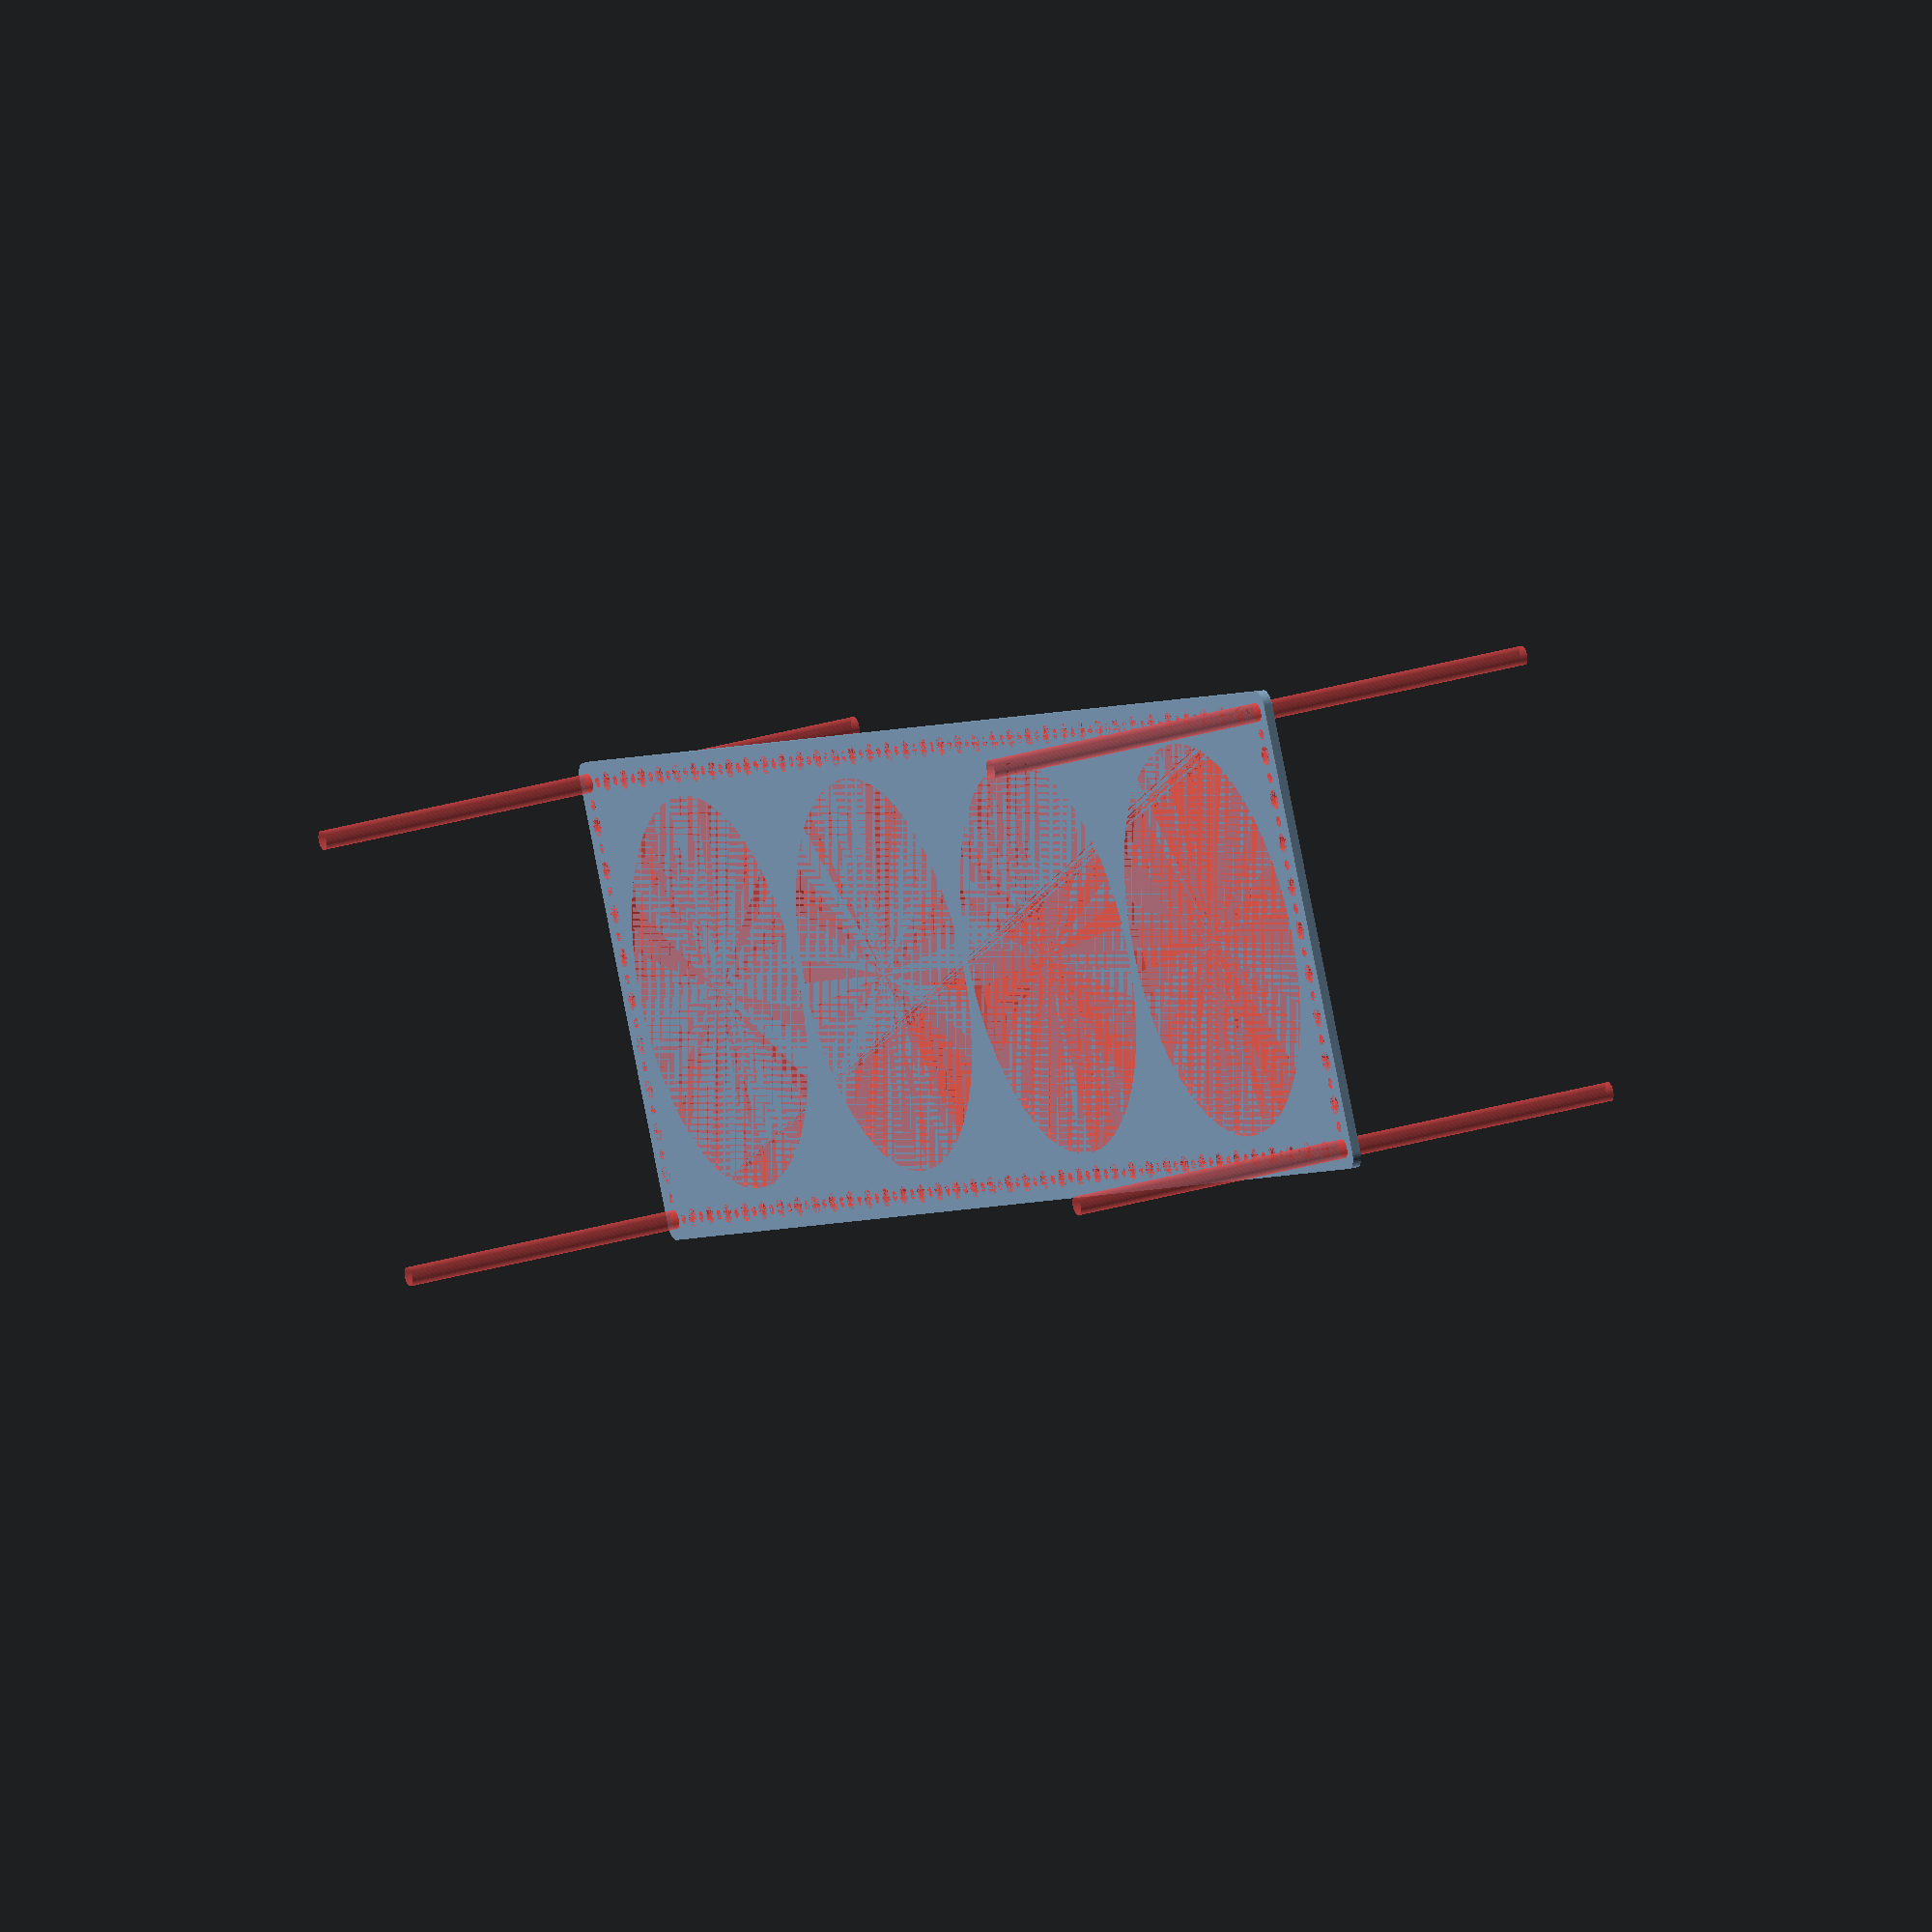
<openscad>
$fn = 50;


difference() {
	union() {
		hull() {
			translate(v = [-287.0000000000, 77.0000000000, 0]) {
				cylinder(h = 3, r = 5);
			}
			translate(v = [287.0000000000, 77.0000000000, 0]) {
				cylinder(h = 3, r = 5);
			}
			translate(v = [-287.0000000000, -77.0000000000, 0]) {
				cylinder(h = 3, r = 5);
			}
			translate(v = [287.0000000000, -77.0000000000, 0]) {
				cylinder(h = 3, r = 5);
			}
		}
	}
	union() {
		#translate(v = [-285.0000000000, -75.0000000000, 0]) {
			cylinder(h = 3, r = 3.2500000000);
		}
		#translate(v = [-285.0000000000, -60.0000000000, 0]) {
			cylinder(h = 3, r = 3.2500000000);
		}
		#translate(v = [-285.0000000000, -45.0000000000, 0]) {
			cylinder(h = 3, r = 3.2500000000);
		}
		#translate(v = [-285.0000000000, -30.0000000000, 0]) {
			cylinder(h = 3, r = 3.2500000000);
		}
		#translate(v = [-285.0000000000, -15.0000000000, 0]) {
			cylinder(h = 3, r = 3.2500000000);
		}
		#translate(v = [-285.0000000000, 0.0000000000, 0]) {
			cylinder(h = 3, r = 3.2500000000);
		}
		#translate(v = [-285.0000000000, 15.0000000000, 0]) {
			cylinder(h = 3, r = 3.2500000000);
		}
		#translate(v = [-285.0000000000, 30.0000000000, 0]) {
			cylinder(h = 3, r = 3.2500000000);
		}
		#translate(v = [-285.0000000000, 45.0000000000, 0]) {
			cylinder(h = 3, r = 3.2500000000);
		}
		#translate(v = [-285.0000000000, 60.0000000000, 0]) {
			cylinder(h = 3, r = 3.2500000000);
		}
		#translate(v = [-285.0000000000, 75.0000000000, 0]) {
			cylinder(h = 3, r = 3.2500000000);
		}
		#translate(v = [285.0000000000, -75.0000000000, 0]) {
			cylinder(h = 3, r = 3.2500000000);
		}
		#translate(v = [285.0000000000, -60.0000000000, 0]) {
			cylinder(h = 3, r = 3.2500000000);
		}
		#translate(v = [285.0000000000, -45.0000000000, 0]) {
			cylinder(h = 3, r = 3.2500000000);
		}
		#translate(v = [285.0000000000, -30.0000000000, 0]) {
			cylinder(h = 3, r = 3.2500000000);
		}
		#translate(v = [285.0000000000, -15.0000000000, 0]) {
			cylinder(h = 3, r = 3.2500000000);
		}
		#translate(v = [285.0000000000, 0.0000000000, 0]) {
			cylinder(h = 3, r = 3.2500000000);
		}
		#translate(v = [285.0000000000, 15.0000000000, 0]) {
			cylinder(h = 3, r = 3.2500000000);
		}
		#translate(v = [285.0000000000, 30.0000000000, 0]) {
			cylinder(h = 3, r = 3.2500000000);
		}
		#translate(v = [285.0000000000, 45.0000000000, 0]) {
			cylinder(h = 3, r = 3.2500000000);
		}
		#translate(v = [285.0000000000, 60.0000000000, 0]) {
			cylinder(h = 3, r = 3.2500000000);
		}
		#translate(v = [285.0000000000, 75.0000000000, 0]) {
			cylinder(h = 3, r = 3.2500000000);
		}
		#translate(v = [-285.0000000000, 75.0000000000, 0]) {
			cylinder(h = 3, r = 3.2500000000);
		}
		#translate(v = [-270.0000000000, 75.0000000000, 0]) {
			cylinder(h = 3, r = 3.2500000000);
		}
		#translate(v = [-255.0000000000, 75.0000000000, 0]) {
			cylinder(h = 3, r = 3.2500000000);
		}
		#translate(v = [-240.0000000000, 75.0000000000, 0]) {
			cylinder(h = 3, r = 3.2500000000);
		}
		#translate(v = [-225.0000000000, 75.0000000000, 0]) {
			cylinder(h = 3, r = 3.2500000000);
		}
		#translate(v = [-210.0000000000, 75.0000000000, 0]) {
			cylinder(h = 3, r = 3.2500000000);
		}
		#translate(v = [-195.0000000000, 75.0000000000, 0]) {
			cylinder(h = 3, r = 3.2500000000);
		}
		#translate(v = [-180.0000000000, 75.0000000000, 0]) {
			cylinder(h = 3, r = 3.2500000000);
		}
		#translate(v = [-165.0000000000, 75.0000000000, 0]) {
			cylinder(h = 3, r = 3.2500000000);
		}
		#translate(v = [-150.0000000000, 75.0000000000, 0]) {
			cylinder(h = 3, r = 3.2500000000);
		}
		#translate(v = [-135.0000000000, 75.0000000000, 0]) {
			cylinder(h = 3, r = 3.2500000000);
		}
		#translate(v = [-120.0000000000, 75.0000000000, 0]) {
			cylinder(h = 3, r = 3.2500000000);
		}
		#translate(v = [-105.0000000000, 75.0000000000, 0]) {
			cylinder(h = 3, r = 3.2500000000);
		}
		#translate(v = [-90.0000000000, 75.0000000000, 0]) {
			cylinder(h = 3, r = 3.2500000000);
		}
		#translate(v = [-75.0000000000, 75.0000000000, 0]) {
			cylinder(h = 3, r = 3.2500000000);
		}
		#translate(v = [-60.0000000000, 75.0000000000, 0]) {
			cylinder(h = 3, r = 3.2500000000);
		}
		#translate(v = [-45.0000000000, 75.0000000000, 0]) {
			cylinder(h = 3, r = 3.2500000000);
		}
		#translate(v = [-30.0000000000, 75.0000000000, 0]) {
			cylinder(h = 3, r = 3.2500000000);
		}
		#translate(v = [-15.0000000000, 75.0000000000, 0]) {
			cylinder(h = 3, r = 3.2500000000);
		}
		#translate(v = [0.0000000000, 75.0000000000, 0]) {
			cylinder(h = 3, r = 3.2500000000);
		}
		#translate(v = [15.0000000000, 75.0000000000, 0]) {
			cylinder(h = 3, r = 3.2500000000);
		}
		#translate(v = [30.0000000000, 75.0000000000, 0]) {
			cylinder(h = 3, r = 3.2500000000);
		}
		#translate(v = [45.0000000000, 75.0000000000, 0]) {
			cylinder(h = 3, r = 3.2500000000);
		}
		#translate(v = [60.0000000000, 75.0000000000, 0]) {
			cylinder(h = 3, r = 3.2500000000);
		}
		#translate(v = [75.0000000000, 75.0000000000, 0]) {
			cylinder(h = 3, r = 3.2500000000);
		}
		#translate(v = [90.0000000000, 75.0000000000, 0]) {
			cylinder(h = 3, r = 3.2500000000);
		}
		#translate(v = [105.0000000000, 75.0000000000, 0]) {
			cylinder(h = 3, r = 3.2500000000);
		}
		#translate(v = [120.0000000000, 75.0000000000, 0]) {
			cylinder(h = 3, r = 3.2500000000);
		}
		#translate(v = [135.0000000000, 75.0000000000, 0]) {
			cylinder(h = 3, r = 3.2500000000);
		}
		#translate(v = [150.0000000000, 75.0000000000, 0]) {
			cylinder(h = 3, r = 3.2500000000);
		}
		#translate(v = [165.0000000000, 75.0000000000, 0]) {
			cylinder(h = 3, r = 3.2500000000);
		}
		#translate(v = [180.0000000000, 75.0000000000, 0]) {
			cylinder(h = 3, r = 3.2500000000);
		}
		#translate(v = [195.0000000000, 75.0000000000, 0]) {
			cylinder(h = 3, r = 3.2500000000);
		}
		#translate(v = [210.0000000000, 75.0000000000, 0]) {
			cylinder(h = 3, r = 3.2500000000);
		}
		#translate(v = [225.0000000000, 75.0000000000, 0]) {
			cylinder(h = 3, r = 3.2500000000);
		}
		#translate(v = [240.0000000000, 75.0000000000, 0]) {
			cylinder(h = 3, r = 3.2500000000);
		}
		#translate(v = [255.0000000000, 75.0000000000, 0]) {
			cylinder(h = 3, r = 3.2500000000);
		}
		#translate(v = [270.0000000000, 75.0000000000, 0]) {
			cylinder(h = 3, r = 3.2500000000);
		}
		#translate(v = [285.0000000000, 75.0000000000, 0]) {
			cylinder(h = 3, r = 3.2500000000);
		}
		#translate(v = [-285.0000000000, -75.0000000000, 0]) {
			cylinder(h = 3, r = 3.2500000000);
		}
		#translate(v = [-270.0000000000, -75.0000000000, 0]) {
			cylinder(h = 3, r = 3.2500000000);
		}
		#translate(v = [-255.0000000000, -75.0000000000, 0]) {
			cylinder(h = 3, r = 3.2500000000);
		}
		#translate(v = [-240.0000000000, -75.0000000000, 0]) {
			cylinder(h = 3, r = 3.2500000000);
		}
		#translate(v = [-225.0000000000, -75.0000000000, 0]) {
			cylinder(h = 3, r = 3.2500000000);
		}
		#translate(v = [-210.0000000000, -75.0000000000, 0]) {
			cylinder(h = 3, r = 3.2500000000);
		}
		#translate(v = [-195.0000000000, -75.0000000000, 0]) {
			cylinder(h = 3, r = 3.2500000000);
		}
		#translate(v = [-180.0000000000, -75.0000000000, 0]) {
			cylinder(h = 3, r = 3.2500000000);
		}
		#translate(v = [-165.0000000000, -75.0000000000, 0]) {
			cylinder(h = 3, r = 3.2500000000);
		}
		#translate(v = [-150.0000000000, -75.0000000000, 0]) {
			cylinder(h = 3, r = 3.2500000000);
		}
		#translate(v = [-135.0000000000, -75.0000000000, 0]) {
			cylinder(h = 3, r = 3.2500000000);
		}
		#translate(v = [-120.0000000000, -75.0000000000, 0]) {
			cylinder(h = 3, r = 3.2500000000);
		}
		#translate(v = [-105.0000000000, -75.0000000000, 0]) {
			cylinder(h = 3, r = 3.2500000000);
		}
		#translate(v = [-90.0000000000, -75.0000000000, 0]) {
			cylinder(h = 3, r = 3.2500000000);
		}
		#translate(v = [-75.0000000000, -75.0000000000, 0]) {
			cylinder(h = 3, r = 3.2500000000);
		}
		#translate(v = [-60.0000000000, -75.0000000000, 0]) {
			cylinder(h = 3, r = 3.2500000000);
		}
		#translate(v = [-45.0000000000, -75.0000000000, 0]) {
			cylinder(h = 3, r = 3.2500000000);
		}
		#translate(v = [-30.0000000000, -75.0000000000, 0]) {
			cylinder(h = 3, r = 3.2500000000);
		}
		#translate(v = [-15.0000000000, -75.0000000000, 0]) {
			cylinder(h = 3, r = 3.2500000000);
		}
		#translate(v = [0.0000000000, -75.0000000000, 0]) {
			cylinder(h = 3, r = 3.2500000000);
		}
		#translate(v = [15.0000000000, -75.0000000000, 0]) {
			cylinder(h = 3, r = 3.2500000000);
		}
		#translate(v = [30.0000000000, -75.0000000000, 0]) {
			cylinder(h = 3, r = 3.2500000000);
		}
		#translate(v = [45.0000000000, -75.0000000000, 0]) {
			cylinder(h = 3, r = 3.2500000000);
		}
		#translate(v = [60.0000000000, -75.0000000000, 0]) {
			cylinder(h = 3, r = 3.2500000000);
		}
		#translate(v = [75.0000000000, -75.0000000000, 0]) {
			cylinder(h = 3, r = 3.2500000000);
		}
		#translate(v = [90.0000000000, -75.0000000000, 0]) {
			cylinder(h = 3, r = 3.2500000000);
		}
		#translate(v = [105.0000000000, -75.0000000000, 0]) {
			cylinder(h = 3, r = 3.2500000000);
		}
		#translate(v = [120.0000000000, -75.0000000000, 0]) {
			cylinder(h = 3, r = 3.2500000000);
		}
		#translate(v = [135.0000000000, -75.0000000000, 0]) {
			cylinder(h = 3, r = 3.2500000000);
		}
		#translate(v = [150.0000000000, -75.0000000000, 0]) {
			cylinder(h = 3, r = 3.2500000000);
		}
		#translate(v = [165.0000000000, -75.0000000000, 0]) {
			cylinder(h = 3, r = 3.2500000000);
		}
		#translate(v = [180.0000000000, -75.0000000000, 0]) {
			cylinder(h = 3, r = 3.2500000000);
		}
		#translate(v = [195.0000000000, -75.0000000000, 0]) {
			cylinder(h = 3, r = 3.2500000000);
		}
		#translate(v = [210.0000000000, -75.0000000000, 0]) {
			cylinder(h = 3, r = 3.2500000000);
		}
		#translate(v = [225.0000000000, -75.0000000000, 0]) {
			cylinder(h = 3, r = 3.2500000000);
		}
		#translate(v = [240.0000000000, -75.0000000000, 0]) {
			cylinder(h = 3, r = 3.2500000000);
		}
		#translate(v = [255.0000000000, -75.0000000000, 0]) {
			cylinder(h = 3, r = 3.2500000000);
		}
		#translate(v = [270.0000000000, -75.0000000000, 0]) {
			cylinder(h = 3, r = 3.2500000000);
		}
		#translate(v = [285.0000000000, -75.0000000000, 0]) {
			cylinder(h = 3, r = 3.2500000000);
		}
		#translate(v = [-285.0000000000, -75.0000000000, -100.0000000000]) {
			cylinder(h = 200, r = 3.2500000000);
		}
		#translate(v = [-285.0000000000, 75.0000000000, -100.0000000000]) {
			cylinder(h = 200, r = 3.2500000000);
		}
		#translate(v = [285.0000000000, -75.0000000000, -100.0000000000]) {
			cylinder(h = 200, r = 3.2500000000);
		}
		#translate(v = [285.0000000000, 75.0000000000, -100.0000000000]) {
			cylinder(h = 200, r = 3.2500000000);
		}
		#translate(v = [-285.0000000000, -75.0000000000, 0]) {
			cylinder(h = 3, r = 1.8000000000);
		}
		#translate(v = [-285.0000000000, -67.5000000000, 0]) {
			cylinder(h = 3, r = 1.8000000000);
		}
		#translate(v = [-285.0000000000, -60.0000000000, 0]) {
			cylinder(h = 3, r = 1.8000000000);
		}
		#translate(v = [-285.0000000000, -52.5000000000, 0]) {
			cylinder(h = 3, r = 1.8000000000);
		}
		#translate(v = [-285.0000000000, -45.0000000000, 0]) {
			cylinder(h = 3, r = 1.8000000000);
		}
		#translate(v = [-285.0000000000, -37.5000000000, 0]) {
			cylinder(h = 3, r = 1.8000000000);
		}
		#translate(v = [-285.0000000000, -30.0000000000, 0]) {
			cylinder(h = 3, r = 1.8000000000);
		}
		#translate(v = [-285.0000000000, -22.5000000000, 0]) {
			cylinder(h = 3, r = 1.8000000000);
		}
		#translate(v = [-285.0000000000, -15.0000000000, 0]) {
			cylinder(h = 3, r = 1.8000000000);
		}
		#translate(v = [-285.0000000000, -7.5000000000, 0]) {
			cylinder(h = 3, r = 1.8000000000);
		}
		#translate(v = [-285.0000000000, 0.0000000000, 0]) {
			cylinder(h = 3, r = 1.8000000000);
		}
		#translate(v = [-285.0000000000, 7.5000000000, 0]) {
			cylinder(h = 3, r = 1.8000000000);
		}
		#translate(v = [-285.0000000000, 15.0000000000, 0]) {
			cylinder(h = 3, r = 1.8000000000);
		}
		#translate(v = [-285.0000000000, 22.5000000000, 0]) {
			cylinder(h = 3, r = 1.8000000000);
		}
		#translate(v = [-285.0000000000, 30.0000000000, 0]) {
			cylinder(h = 3, r = 1.8000000000);
		}
		#translate(v = [-285.0000000000, 37.5000000000, 0]) {
			cylinder(h = 3, r = 1.8000000000);
		}
		#translate(v = [-285.0000000000, 45.0000000000, 0]) {
			cylinder(h = 3, r = 1.8000000000);
		}
		#translate(v = [-285.0000000000, 52.5000000000, 0]) {
			cylinder(h = 3, r = 1.8000000000);
		}
		#translate(v = [-285.0000000000, 60.0000000000, 0]) {
			cylinder(h = 3, r = 1.8000000000);
		}
		#translate(v = [-285.0000000000, 67.5000000000, 0]) {
			cylinder(h = 3, r = 1.8000000000);
		}
		#translate(v = [-285.0000000000, 75.0000000000, 0]) {
			cylinder(h = 3, r = 1.8000000000);
		}
		#translate(v = [285.0000000000, -75.0000000000, 0]) {
			cylinder(h = 3, r = 1.8000000000);
		}
		#translate(v = [285.0000000000, -67.5000000000, 0]) {
			cylinder(h = 3, r = 1.8000000000);
		}
		#translate(v = [285.0000000000, -60.0000000000, 0]) {
			cylinder(h = 3, r = 1.8000000000);
		}
		#translate(v = [285.0000000000, -52.5000000000, 0]) {
			cylinder(h = 3, r = 1.8000000000);
		}
		#translate(v = [285.0000000000, -45.0000000000, 0]) {
			cylinder(h = 3, r = 1.8000000000);
		}
		#translate(v = [285.0000000000, -37.5000000000, 0]) {
			cylinder(h = 3, r = 1.8000000000);
		}
		#translate(v = [285.0000000000, -30.0000000000, 0]) {
			cylinder(h = 3, r = 1.8000000000);
		}
		#translate(v = [285.0000000000, -22.5000000000, 0]) {
			cylinder(h = 3, r = 1.8000000000);
		}
		#translate(v = [285.0000000000, -15.0000000000, 0]) {
			cylinder(h = 3, r = 1.8000000000);
		}
		#translate(v = [285.0000000000, -7.5000000000, 0]) {
			cylinder(h = 3, r = 1.8000000000);
		}
		#translate(v = [285.0000000000, 0.0000000000, 0]) {
			cylinder(h = 3, r = 1.8000000000);
		}
		#translate(v = [285.0000000000, 7.5000000000, 0]) {
			cylinder(h = 3, r = 1.8000000000);
		}
		#translate(v = [285.0000000000, 15.0000000000, 0]) {
			cylinder(h = 3, r = 1.8000000000);
		}
		#translate(v = [285.0000000000, 22.5000000000, 0]) {
			cylinder(h = 3, r = 1.8000000000);
		}
		#translate(v = [285.0000000000, 30.0000000000, 0]) {
			cylinder(h = 3, r = 1.8000000000);
		}
		#translate(v = [285.0000000000, 37.5000000000, 0]) {
			cylinder(h = 3, r = 1.8000000000);
		}
		#translate(v = [285.0000000000, 45.0000000000, 0]) {
			cylinder(h = 3, r = 1.8000000000);
		}
		#translate(v = [285.0000000000, 52.5000000000, 0]) {
			cylinder(h = 3, r = 1.8000000000);
		}
		#translate(v = [285.0000000000, 60.0000000000, 0]) {
			cylinder(h = 3, r = 1.8000000000);
		}
		#translate(v = [285.0000000000, 67.5000000000, 0]) {
			cylinder(h = 3, r = 1.8000000000);
		}
		#translate(v = [285.0000000000, 75.0000000000, 0]) {
			cylinder(h = 3, r = 1.8000000000);
		}
		#translate(v = [-285.0000000000, 75.0000000000, 0]) {
			cylinder(h = 3, r = 1.8000000000);
		}
		#translate(v = [-277.5000000000, 75.0000000000, 0]) {
			cylinder(h = 3, r = 1.8000000000);
		}
		#translate(v = [-270.0000000000, 75.0000000000, 0]) {
			cylinder(h = 3, r = 1.8000000000);
		}
		#translate(v = [-262.5000000000, 75.0000000000, 0]) {
			cylinder(h = 3, r = 1.8000000000);
		}
		#translate(v = [-255.0000000000, 75.0000000000, 0]) {
			cylinder(h = 3, r = 1.8000000000);
		}
		#translate(v = [-247.5000000000, 75.0000000000, 0]) {
			cylinder(h = 3, r = 1.8000000000);
		}
		#translate(v = [-240.0000000000, 75.0000000000, 0]) {
			cylinder(h = 3, r = 1.8000000000);
		}
		#translate(v = [-232.5000000000, 75.0000000000, 0]) {
			cylinder(h = 3, r = 1.8000000000);
		}
		#translate(v = [-225.0000000000, 75.0000000000, 0]) {
			cylinder(h = 3, r = 1.8000000000);
		}
		#translate(v = [-217.5000000000, 75.0000000000, 0]) {
			cylinder(h = 3, r = 1.8000000000);
		}
		#translate(v = [-210.0000000000, 75.0000000000, 0]) {
			cylinder(h = 3, r = 1.8000000000);
		}
		#translate(v = [-202.5000000000, 75.0000000000, 0]) {
			cylinder(h = 3, r = 1.8000000000);
		}
		#translate(v = [-195.0000000000, 75.0000000000, 0]) {
			cylinder(h = 3, r = 1.8000000000);
		}
		#translate(v = [-187.5000000000, 75.0000000000, 0]) {
			cylinder(h = 3, r = 1.8000000000);
		}
		#translate(v = [-180.0000000000, 75.0000000000, 0]) {
			cylinder(h = 3, r = 1.8000000000);
		}
		#translate(v = [-172.5000000000, 75.0000000000, 0]) {
			cylinder(h = 3, r = 1.8000000000);
		}
		#translate(v = [-165.0000000000, 75.0000000000, 0]) {
			cylinder(h = 3, r = 1.8000000000);
		}
		#translate(v = [-157.5000000000, 75.0000000000, 0]) {
			cylinder(h = 3, r = 1.8000000000);
		}
		#translate(v = [-150.0000000000, 75.0000000000, 0]) {
			cylinder(h = 3, r = 1.8000000000);
		}
		#translate(v = [-142.5000000000, 75.0000000000, 0]) {
			cylinder(h = 3, r = 1.8000000000);
		}
		#translate(v = [-135.0000000000, 75.0000000000, 0]) {
			cylinder(h = 3, r = 1.8000000000);
		}
		#translate(v = [-127.5000000000, 75.0000000000, 0]) {
			cylinder(h = 3, r = 1.8000000000);
		}
		#translate(v = [-120.0000000000, 75.0000000000, 0]) {
			cylinder(h = 3, r = 1.8000000000);
		}
		#translate(v = [-112.5000000000, 75.0000000000, 0]) {
			cylinder(h = 3, r = 1.8000000000);
		}
		#translate(v = [-105.0000000000, 75.0000000000, 0]) {
			cylinder(h = 3, r = 1.8000000000);
		}
		#translate(v = [-97.5000000000, 75.0000000000, 0]) {
			cylinder(h = 3, r = 1.8000000000);
		}
		#translate(v = [-90.0000000000, 75.0000000000, 0]) {
			cylinder(h = 3, r = 1.8000000000);
		}
		#translate(v = [-82.5000000000, 75.0000000000, 0]) {
			cylinder(h = 3, r = 1.8000000000);
		}
		#translate(v = [-75.0000000000, 75.0000000000, 0]) {
			cylinder(h = 3, r = 1.8000000000);
		}
		#translate(v = [-67.5000000000, 75.0000000000, 0]) {
			cylinder(h = 3, r = 1.8000000000);
		}
		#translate(v = [-60.0000000000, 75.0000000000, 0]) {
			cylinder(h = 3, r = 1.8000000000);
		}
		#translate(v = [-52.5000000000, 75.0000000000, 0]) {
			cylinder(h = 3, r = 1.8000000000);
		}
		#translate(v = [-45.0000000000, 75.0000000000, 0]) {
			cylinder(h = 3, r = 1.8000000000);
		}
		#translate(v = [-37.5000000000, 75.0000000000, 0]) {
			cylinder(h = 3, r = 1.8000000000);
		}
		#translate(v = [-30.0000000000, 75.0000000000, 0]) {
			cylinder(h = 3, r = 1.8000000000);
		}
		#translate(v = [-22.5000000000, 75.0000000000, 0]) {
			cylinder(h = 3, r = 1.8000000000);
		}
		#translate(v = [-15.0000000000, 75.0000000000, 0]) {
			cylinder(h = 3, r = 1.8000000000);
		}
		#translate(v = [-7.5000000000, 75.0000000000, 0]) {
			cylinder(h = 3, r = 1.8000000000);
		}
		#translate(v = [0.0000000000, 75.0000000000, 0]) {
			cylinder(h = 3, r = 1.8000000000);
		}
		#translate(v = [7.5000000000, 75.0000000000, 0]) {
			cylinder(h = 3, r = 1.8000000000);
		}
		#translate(v = [15.0000000000, 75.0000000000, 0]) {
			cylinder(h = 3, r = 1.8000000000);
		}
		#translate(v = [22.5000000000, 75.0000000000, 0]) {
			cylinder(h = 3, r = 1.8000000000);
		}
		#translate(v = [30.0000000000, 75.0000000000, 0]) {
			cylinder(h = 3, r = 1.8000000000);
		}
		#translate(v = [37.5000000000, 75.0000000000, 0]) {
			cylinder(h = 3, r = 1.8000000000);
		}
		#translate(v = [45.0000000000, 75.0000000000, 0]) {
			cylinder(h = 3, r = 1.8000000000);
		}
		#translate(v = [52.5000000000, 75.0000000000, 0]) {
			cylinder(h = 3, r = 1.8000000000);
		}
		#translate(v = [60.0000000000, 75.0000000000, 0]) {
			cylinder(h = 3, r = 1.8000000000);
		}
		#translate(v = [67.5000000000, 75.0000000000, 0]) {
			cylinder(h = 3, r = 1.8000000000);
		}
		#translate(v = [75.0000000000, 75.0000000000, 0]) {
			cylinder(h = 3, r = 1.8000000000);
		}
		#translate(v = [82.5000000000, 75.0000000000, 0]) {
			cylinder(h = 3, r = 1.8000000000);
		}
		#translate(v = [90.0000000000, 75.0000000000, 0]) {
			cylinder(h = 3, r = 1.8000000000);
		}
		#translate(v = [97.5000000000, 75.0000000000, 0]) {
			cylinder(h = 3, r = 1.8000000000);
		}
		#translate(v = [105.0000000000, 75.0000000000, 0]) {
			cylinder(h = 3, r = 1.8000000000);
		}
		#translate(v = [112.5000000000, 75.0000000000, 0]) {
			cylinder(h = 3, r = 1.8000000000);
		}
		#translate(v = [120.0000000000, 75.0000000000, 0]) {
			cylinder(h = 3, r = 1.8000000000);
		}
		#translate(v = [127.5000000000, 75.0000000000, 0]) {
			cylinder(h = 3, r = 1.8000000000);
		}
		#translate(v = [135.0000000000, 75.0000000000, 0]) {
			cylinder(h = 3, r = 1.8000000000);
		}
		#translate(v = [142.5000000000, 75.0000000000, 0]) {
			cylinder(h = 3, r = 1.8000000000);
		}
		#translate(v = [150.0000000000, 75.0000000000, 0]) {
			cylinder(h = 3, r = 1.8000000000);
		}
		#translate(v = [157.5000000000, 75.0000000000, 0]) {
			cylinder(h = 3, r = 1.8000000000);
		}
		#translate(v = [165.0000000000, 75.0000000000, 0]) {
			cylinder(h = 3, r = 1.8000000000);
		}
		#translate(v = [172.5000000000, 75.0000000000, 0]) {
			cylinder(h = 3, r = 1.8000000000);
		}
		#translate(v = [180.0000000000, 75.0000000000, 0]) {
			cylinder(h = 3, r = 1.8000000000);
		}
		#translate(v = [187.5000000000, 75.0000000000, 0]) {
			cylinder(h = 3, r = 1.8000000000);
		}
		#translate(v = [195.0000000000, 75.0000000000, 0]) {
			cylinder(h = 3, r = 1.8000000000);
		}
		#translate(v = [202.5000000000, 75.0000000000, 0]) {
			cylinder(h = 3, r = 1.8000000000);
		}
		#translate(v = [210.0000000000, 75.0000000000, 0]) {
			cylinder(h = 3, r = 1.8000000000);
		}
		#translate(v = [217.5000000000, 75.0000000000, 0]) {
			cylinder(h = 3, r = 1.8000000000);
		}
		#translate(v = [225.0000000000, 75.0000000000, 0]) {
			cylinder(h = 3, r = 1.8000000000);
		}
		#translate(v = [232.5000000000, 75.0000000000, 0]) {
			cylinder(h = 3, r = 1.8000000000);
		}
		#translate(v = [240.0000000000, 75.0000000000, 0]) {
			cylinder(h = 3, r = 1.8000000000);
		}
		#translate(v = [247.5000000000, 75.0000000000, 0]) {
			cylinder(h = 3, r = 1.8000000000);
		}
		#translate(v = [255.0000000000, 75.0000000000, 0]) {
			cylinder(h = 3, r = 1.8000000000);
		}
		#translate(v = [262.5000000000, 75.0000000000, 0]) {
			cylinder(h = 3, r = 1.8000000000);
		}
		#translate(v = [270.0000000000, 75.0000000000, 0]) {
			cylinder(h = 3, r = 1.8000000000);
		}
		#translate(v = [277.5000000000, 75.0000000000, 0]) {
			cylinder(h = 3, r = 1.8000000000);
		}
		#translate(v = [285.0000000000, 75.0000000000, 0]) {
			cylinder(h = 3, r = 1.8000000000);
		}
		#translate(v = [-285.0000000000, -75.0000000000, 0]) {
			cylinder(h = 3, r = 1.8000000000);
		}
		#translate(v = [-277.5000000000, -75.0000000000, 0]) {
			cylinder(h = 3, r = 1.8000000000);
		}
		#translate(v = [-270.0000000000, -75.0000000000, 0]) {
			cylinder(h = 3, r = 1.8000000000);
		}
		#translate(v = [-262.5000000000, -75.0000000000, 0]) {
			cylinder(h = 3, r = 1.8000000000);
		}
		#translate(v = [-255.0000000000, -75.0000000000, 0]) {
			cylinder(h = 3, r = 1.8000000000);
		}
		#translate(v = [-247.5000000000, -75.0000000000, 0]) {
			cylinder(h = 3, r = 1.8000000000);
		}
		#translate(v = [-240.0000000000, -75.0000000000, 0]) {
			cylinder(h = 3, r = 1.8000000000);
		}
		#translate(v = [-232.5000000000, -75.0000000000, 0]) {
			cylinder(h = 3, r = 1.8000000000);
		}
		#translate(v = [-225.0000000000, -75.0000000000, 0]) {
			cylinder(h = 3, r = 1.8000000000);
		}
		#translate(v = [-217.5000000000, -75.0000000000, 0]) {
			cylinder(h = 3, r = 1.8000000000);
		}
		#translate(v = [-210.0000000000, -75.0000000000, 0]) {
			cylinder(h = 3, r = 1.8000000000);
		}
		#translate(v = [-202.5000000000, -75.0000000000, 0]) {
			cylinder(h = 3, r = 1.8000000000);
		}
		#translate(v = [-195.0000000000, -75.0000000000, 0]) {
			cylinder(h = 3, r = 1.8000000000);
		}
		#translate(v = [-187.5000000000, -75.0000000000, 0]) {
			cylinder(h = 3, r = 1.8000000000);
		}
		#translate(v = [-180.0000000000, -75.0000000000, 0]) {
			cylinder(h = 3, r = 1.8000000000);
		}
		#translate(v = [-172.5000000000, -75.0000000000, 0]) {
			cylinder(h = 3, r = 1.8000000000);
		}
		#translate(v = [-165.0000000000, -75.0000000000, 0]) {
			cylinder(h = 3, r = 1.8000000000);
		}
		#translate(v = [-157.5000000000, -75.0000000000, 0]) {
			cylinder(h = 3, r = 1.8000000000);
		}
		#translate(v = [-150.0000000000, -75.0000000000, 0]) {
			cylinder(h = 3, r = 1.8000000000);
		}
		#translate(v = [-142.5000000000, -75.0000000000, 0]) {
			cylinder(h = 3, r = 1.8000000000);
		}
		#translate(v = [-135.0000000000, -75.0000000000, 0]) {
			cylinder(h = 3, r = 1.8000000000);
		}
		#translate(v = [-127.5000000000, -75.0000000000, 0]) {
			cylinder(h = 3, r = 1.8000000000);
		}
		#translate(v = [-120.0000000000, -75.0000000000, 0]) {
			cylinder(h = 3, r = 1.8000000000);
		}
		#translate(v = [-112.5000000000, -75.0000000000, 0]) {
			cylinder(h = 3, r = 1.8000000000);
		}
		#translate(v = [-105.0000000000, -75.0000000000, 0]) {
			cylinder(h = 3, r = 1.8000000000);
		}
		#translate(v = [-97.5000000000, -75.0000000000, 0]) {
			cylinder(h = 3, r = 1.8000000000);
		}
		#translate(v = [-90.0000000000, -75.0000000000, 0]) {
			cylinder(h = 3, r = 1.8000000000);
		}
		#translate(v = [-82.5000000000, -75.0000000000, 0]) {
			cylinder(h = 3, r = 1.8000000000);
		}
		#translate(v = [-75.0000000000, -75.0000000000, 0]) {
			cylinder(h = 3, r = 1.8000000000);
		}
		#translate(v = [-67.5000000000, -75.0000000000, 0]) {
			cylinder(h = 3, r = 1.8000000000);
		}
		#translate(v = [-60.0000000000, -75.0000000000, 0]) {
			cylinder(h = 3, r = 1.8000000000);
		}
		#translate(v = [-52.5000000000, -75.0000000000, 0]) {
			cylinder(h = 3, r = 1.8000000000);
		}
		#translate(v = [-45.0000000000, -75.0000000000, 0]) {
			cylinder(h = 3, r = 1.8000000000);
		}
		#translate(v = [-37.5000000000, -75.0000000000, 0]) {
			cylinder(h = 3, r = 1.8000000000);
		}
		#translate(v = [-30.0000000000, -75.0000000000, 0]) {
			cylinder(h = 3, r = 1.8000000000);
		}
		#translate(v = [-22.5000000000, -75.0000000000, 0]) {
			cylinder(h = 3, r = 1.8000000000);
		}
		#translate(v = [-15.0000000000, -75.0000000000, 0]) {
			cylinder(h = 3, r = 1.8000000000);
		}
		#translate(v = [-7.5000000000, -75.0000000000, 0]) {
			cylinder(h = 3, r = 1.8000000000);
		}
		#translate(v = [0.0000000000, -75.0000000000, 0]) {
			cylinder(h = 3, r = 1.8000000000);
		}
		#translate(v = [7.5000000000, -75.0000000000, 0]) {
			cylinder(h = 3, r = 1.8000000000);
		}
		#translate(v = [15.0000000000, -75.0000000000, 0]) {
			cylinder(h = 3, r = 1.8000000000);
		}
		#translate(v = [22.5000000000, -75.0000000000, 0]) {
			cylinder(h = 3, r = 1.8000000000);
		}
		#translate(v = [30.0000000000, -75.0000000000, 0]) {
			cylinder(h = 3, r = 1.8000000000);
		}
		#translate(v = [37.5000000000, -75.0000000000, 0]) {
			cylinder(h = 3, r = 1.8000000000);
		}
		#translate(v = [45.0000000000, -75.0000000000, 0]) {
			cylinder(h = 3, r = 1.8000000000);
		}
		#translate(v = [52.5000000000, -75.0000000000, 0]) {
			cylinder(h = 3, r = 1.8000000000);
		}
		#translate(v = [60.0000000000, -75.0000000000, 0]) {
			cylinder(h = 3, r = 1.8000000000);
		}
		#translate(v = [67.5000000000, -75.0000000000, 0]) {
			cylinder(h = 3, r = 1.8000000000);
		}
		#translate(v = [75.0000000000, -75.0000000000, 0]) {
			cylinder(h = 3, r = 1.8000000000);
		}
		#translate(v = [82.5000000000, -75.0000000000, 0]) {
			cylinder(h = 3, r = 1.8000000000);
		}
		#translate(v = [90.0000000000, -75.0000000000, 0]) {
			cylinder(h = 3, r = 1.8000000000);
		}
		#translate(v = [97.5000000000, -75.0000000000, 0]) {
			cylinder(h = 3, r = 1.8000000000);
		}
		#translate(v = [105.0000000000, -75.0000000000, 0]) {
			cylinder(h = 3, r = 1.8000000000);
		}
		#translate(v = [112.5000000000, -75.0000000000, 0]) {
			cylinder(h = 3, r = 1.8000000000);
		}
		#translate(v = [120.0000000000, -75.0000000000, 0]) {
			cylinder(h = 3, r = 1.8000000000);
		}
		#translate(v = [127.5000000000, -75.0000000000, 0]) {
			cylinder(h = 3, r = 1.8000000000);
		}
		#translate(v = [135.0000000000, -75.0000000000, 0]) {
			cylinder(h = 3, r = 1.8000000000);
		}
		#translate(v = [142.5000000000, -75.0000000000, 0]) {
			cylinder(h = 3, r = 1.8000000000);
		}
		#translate(v = [150.0000000000, -75.0000000000, 0]) {
			cylinder(h = 3, r = 1.8000000000);
		}
		#translate(v = [157.5000000000, -75.0000000000, 0]) {
			cylinder(h = 3, r = 1.8000000000);
		}
		#translate(v = [165.0000000000, -75.0000000000, 0]) {
			cylinder(h = 3, r = 1.8000000000);
		}
		#translate(v = [172.5000000000, -75.0000000000, 0]) {
			cylinder(h = 3, r = 1.8000000000);
		}
		#translate(v = [180.0000000000, -75.0000000000, 0]) {
			cylinder(h = 3, r = 1.8000000000);
		}
		#translate(v = [187.5000000000, -75.0000000000, 0]) {
			cylinder(h = 3, r = 1.8000000000);
		}
		#translate(v = [195.0000000000, -75.0000000000, 0]) {
			cylinder(h = 3, r = 1.8000000000);
		}
		#translate(v = [202.5000000000, -75.0000000000, 0]) {
			cylinder(h = 3, r = 1.8000000000);
		}
		#translate(v = [210.0000000000, -75.0000000000, 0]) {
			cylinder(h = 3, r = 1.8000000000);
		}
		#translate(v = [217.5000000000, -75.0000000000, 0]) {
			cylinder(h = 3, r = 1.8000000000);
		}
		#translate(v = [225.0000000000, -75.0000000000, 0]) {
			cylinder(h = 3, r = 1.8000000000);
		}
		#translate(v = [232.5000000000, -75.0000000000, 0]) {
			cylinder(h = 3, r = 1.8000000000);
		}
		#translate(v = [240.0000000000, -75.0000000000, 0]) {
			cylinder(h = 3, r = 1.8000000000);
		}
		#translate(v = [247.5000000000, -75.0000000000, 0]) {
			cylinder(h = 3, r = 1.8000000000);
		}
		#translate(v = [255.0000000000, -75.0000000000, 0]) {
			cylinder(h = 3, r = 1.8000000000);
		}
		#translate(v = [262.5000000000, -75.0000000000, 0]) {
			cylinder(h = 3, r = 1.8000000000);
		}
		#translate(v = [270.0000000000, -75.0000000000, 0]) {
			cylinder(h = 3, r = 1.8000000000);
		}
		#translate(v = [277.5000000000, -75.0000000000, 0]) {
			cylinder(h = 3, r = 1.8000000000);
		}
		#translate(v = [285.0000000000, -75.0000000000, 0]) {
			cylinder(h = 3, r = 1.8000000000);
		}
		#translate(v = [-285.0000000000, -75.0000000000, 0]) {
			cylinder(h = 3, r = 1.8000000000);
		}
		#translate(v = [-285.0000000000, -67.5000000000, 0]) {
			cylinder(h = 3, r = 1.8000000000);
		}
		#translate(v = [-285.0000000000, -60.0000000000, 0]) {
			cylinder(h = 3, r = 1.8000000000);
		}
		#translate(v = [-285.0000000000, -52.5000000000, 0]) {
			cylinder(h = 3, r = 1.8000000000);
		}
		#translate(v = [-285.0000000000, -45.0000000000, 0]) {
			cylinder(h = 3, r = 1.8000000000);
		}
		#translate(v = [-285.0000000000, -37.5000000000, 0]) {
			cylinder(h = 3, r = 1.8000000000);
		}
		#translate(v = [-285.0000000000, -30.0000000000, 0]) {
			cylinder(h = 3, r = 1.8000000000);
		}
		#translate(v = [-285.0000000000, -22.5000000000, 0]) {
			cylinder(h = 3, r = 1.8000000000);
		}
		#translate(v = [-285.0000000000, -15.0000000000, 0]) {
			cylinder(h = 3, r = 1.8000000000);
		}
		#translate(v = [-285.0000000000, -7.5000000000, 0]) {
			cylinder(h = 3, r = 1.8000000000);
		}
		#translate(v = [-285.0000000000, 0.0000000000, 0]) {
			cylinder(h = 3, r = 1.8000000000);
		}
		#translate(v = [-285.0000000000, 7.5000000000, 0]) {
			cylinder(h = 3, r = 1.8000000000);
		}
		#translate(v = [-285.0000000000, 15.0000000000, 0]) {
			cylinder(h = 3, r = 1.8000000000);
		}
		#translate(v = [-285.0000000000, 22.5000000000, 0]) {
			cylinder(h = 3, r = 1.8000000000);
		}
		#translate(v = [-285.0000000000, 30.0000000000, 0]) {
			cylinder(h = 3, r = 1.8000000000);
		}
		#translate(v = [-285.0000000000, 37.5000000000, 0]) {
			cylinder(h = 3, r = 1.8000000000);
		}
		#translate(v = [-285.0000000000, 45.0000000000, 0]) {
			cylinder(h = 3, r = 1.8000000000);
		}
		#translate(v = [-285.0000000000, 52.5000000000, 0]) {
			cylinder(h = 3, r = 1.8000000000);
		}
		#translate(v = [-285.0000000000, 60.0000000000, 0]) {
			cylinder(h = 3, r = 1.8000000000);
		}
		#translate(v = [-285.0000000000, 67.5000000000, 0]) {
			cylinder(h = 3, r = 1.8000000000);
		}
		#translate(v = [-285.0000000000, 75.0000000000, 0]) {
			cylinder(h = 3, r = 1.8000000000);
		}
		#translate(v = [285.0000000000, -75.0000000000, 0]) {
			cylinder(h = 3, r = 1.8000000000);
		}
		#translate(v = [285.0000000000, -67.5000000000, 0]) {
			cylinder(h = 3, r = 1.8000000000);
		}
		#translate(v = [285.0000000000, -60.0000000000, 0]) {
			cylinder(h = 3, r = 1.8000000000);
		}
		#translate(v = [285.0000000000, -52.5000000000, 0]) {
			cylinder(h = 3, r = 1.8000000000);
		}
		#translate(v = [285.0000000000, -45.0000000000, 0]) {
			cylinder(h = 3, r = 1.8000000000);
		}
		#translate(v = [285.0000000000, -37.5000000000, 0]) {
			cylinder(h = 3, r = 1.8000000000);
		}
		#translate(v = [285.0000000000, -30.0000000000, 0]) {
			cylinder(h = 3, r = 1.8000000000);
		}
		#translate(v = [285.0000000000, -22.5000000000, 0]) {
			cylinder(h = 3, r = 1.8000000000);
		}
		#translate(v = [285.0000000000, -15.0000000000, 0]) {
			cylinder(h = 3, r = 1.8000000000);
		}
		#translate(v = [285.0000000000, -7.5000000000, 0]) {
			cylinder(h = 3, r = 1.8000000000);
		}
		#translate(v = [285.0000000000, 0.0000000000, 0]) {
			cylinder(h = 3, r = 1.8000000000);
		}
		#translate(v = [285.0000000000, 7.5000000000, 0]) {
			cylinder(h = 3, r = 1.8000000000);
		}
		#translate(v = [285.0000000000, 15.0000000000, 0]) {
			cylinder(h = 3, r = 1.8000000000);
		}
		#translate(v = [285.0000000000, 22.5000000000, 0]) {
			cylinder(h = 3, r = 1.8000000000);
		}
		#translate(v = [285.0000000000, 30.0000000000, 0]) {
			cylinder(h = 3, r = 1.8000000000);
		}
		#translate(v = [285.0000000000, 37.5000000000, 0]) {
			cylinder(h = 3, r = 1.8000000000);
		}
		#translate(v = [285.0000000000, 45.0000000000, 0]) {
			cylinder(h = 3, r = 1.8000000000);
		}
		#translate(v = [285.0000000000, 52.5000000000, 0]) {
			cylinder(h = 3, r = 1.8000000000);
		}
		#translate(v = [285.0000000000, 60.0000000000, 0]) {
			cylinder(h = 3, r = 1.8000000000);
		}
		#translate(v = [285.0000000000, 67.5000000000, 0]) {
			cylinder(h = 3, r = 1.8000000000);
		}
		#translate(v = [285.0000000000, 75.0000000000, 0]) {
			cylinder(h = 3, r = 1.8000000000);
		}
		#translate(v = [-285.0000000000, 75.0000000000, 0]) {
			cylinder(h = 3, r = 1.8000000000);
		}
		#translate(v = [-277.5000000000, 75.0000000000, 0]) {
			cylinder(h = 3, r = 1.8000000000);
		}
		#translate(v = [-270.0000000000, 75.0000000000, 0]) {
			cylinder(h = 3, r = 1.8000000000);
		}
		#translate(v = [-262.5000000000, 75.0000000000, 0]) {
			cylinder(h = 3, r = 1.8000000000);
		}
		#translate(v = [-255.0000000000, 75.0000000000, 0]) {
			cylinder(h = 3, r = 1.8000000000);
		}
		#translate(v = [-247.5000000000, 75.0000000000, 0]) {
			cylinder(h = 3, r = 1.8000000000);
		}
		#translate(v = [-240.0000000000, 75.0000000000, 0]) {
			cylinder(h = 3, r = 1.8000000000);
		}
		#translate(v = [-232.5000000000, 75.0000000000, 0]) {
			cylinder(h = 3, r = 1.8000000000);
		}
		#translate(v = [-225.0000000000, 75.0000000000, 0]) {
			cylinder(h = 3, r = 1.8000000000);
		}
		#translate(v = [-217.5000000000, 75.0000000000, 0]) {
			cylinder(h = 3, r = 1.8000000000);
		}
		#translate(v = [-210.0000000000, 75.0000000000, 0]) {
			cylinder(h = 3, r = 1.8000000000);
		}
		#translate(v = [-202.5000000000, 75.0000000000, 0]) {
			cylinder(h = 3, r = 1.8000000000);
		}
		#translate(v = [-195.0000000000, 75.0000000000, 0]) {
			cylinder(h = 3, r = 1.8000000000);
		}
		#translate(v = [-187.5000000000, 75.0000000000, 0]) {
			cylinder(h = 3, r = 1.8000000000);
		}
		#translate(v = [-180.0000000000, 75.0000000000, 0]) {
			cylinder(h = 3, r = 1.8000000000);
		}
		#translate(v = [-172.5000000000, 75.0000000000, 0]) {
			cylinder(h = 3, r = 1.8000000000);
		}
		#translate(v = [-165.0000000000, 75.0000000000, 0]) {
			cylinder(h = 3, r = 1.8000000000);
		}
		#translate(v = [-157.5000000000, 75.0000000000, 0]) {
			cylinder(h = 3, r = 1.8000000000);
		}
		#translate(v = [-150.0000000000, 75.0000000000, 0]) {
			cylinder(h = 3, r = 1.8000000000);
		}
		#translate(v = [-142.5000000000, 75.0000000000, 0]) {
			cylinder(h = 3, r = 1.8000000000);
		}
		#translate(v = [-135.0000000000, 75.0000000000, 0]) {
			cylinder(h = 3, r = 1.8000000000);
		}
		#translate(v = [-127.5000000000, 75.0000000000, 0]) {
			cylinder(h = 3, r = 1.8000000000);
		}
		#translate(v = [-120.0000000000, 75.0000000000, 0]) {
			cylinder(h = 3, r = 1.8000000000);
		}
		#translate(v = [-112.5000000000, 75.0000000000, 0]) {
			cylinder(h = 3, r = 1.8000000000);
		}
		#translate(v = [-105.0000000000, 75.0000000000, 0]) {
			cylinder(h = 3, r = 1.8000000000);
		}
		#translate(v = [-97.5000000000, 75.0000000000, 0]) {
			cylinder(h = 3, r = 1.8000000000);
		}
		#translate(v = [-90.0000000000, 75.0000000000, 0]) {
			cylinder(h = 3, r = 1.8000000000);
		}
		#translate(v = [-82.5000000000, 75.0000000000, 0]) {
			cylinder(h = 3, r = 1.8000000000);
		}
		#translate(v = [-75.0000000000, 75.0000000000, 0]) {
			cylinder(h = 3, r = 1.8000000000);
		}
		#translate(v = [-67.5000000000, 75.0000000000, 0]) {
			cylinder(h = 3, r = 1.8000000000);
		}
		#translate(v = [-60.0000000000, 75.0000000000, 0]) {
			cylinder(h = 3, r = 1.8000000000);
		}
		#translate(v = [-52.5000000000, 75.0000000000, 0]) {
			cylinder(h = 3, r = 1.8000000000);
		}
		#translate(v = [-45.0000000000, 75.0000000000, 0]) {
			cylinder(h = 3, r = 1.8000000000);
		}
		#translate(v = [-37.5000000000, 75.0000000000, 0]) {
			cylinder(h = 3, r = 1.8000000000);
		}
		#translate(v = [-30.0000000000, 75.0000000000, 0]) {
			cylinder(h = 3, r = 1.8000000000);
		}
		#translate(v = [-22.5000000000, 75.0000000000, 0]) {
			cylinder(h = 3, r = 1.8000000000);
		}
		#translate(v = [-15.0000000000, 75.0000000000, 0]) {
			cylinder(h = 3, r = 1.8000000000);
		}
		#translate(v = [-7.5000000000, 75.0000000000, 0]) {
			cylinder(h = 3, r = 1.8000000000);
		}
		#translate(v = [0.0000000000, 75.0000000000, 0]) {
			cylinder(h = 3, r = 1.8000000000);
		}
		#translate(v = [7.5000000000, 75.0000000000, 0]) {
			cylinder(h = 3, r = 1.8000000000);
		}
		#translate(v = [15.0000000000, 75.0000000000, 0]) {
			cylinder(h = 3, r = 1.8000000000);
		}
		#translate(v = [22.5000000000, 75.0000000000, 0]) {
			cylinder(h = 3, r = 1.8000000000);
		}
		#translate(v = [30.0000000000, 75.0000000000, 0]) {
			cylinder(h = 3, r = 1.8000000000);
		}
		#translate(v = [37.5000000000, 75.0000000000, 0]) {
			cylinder(h = 3, r = 1.8000000000);
		}
		#translate(v = [45.0000000000, 75.0000000000, 0]) {
			cylinder(h = 3, r = 1.8000000000);
		}
		#translate(v = [52.5000000000, 75.0000000000, 0]) {
			cylinder(h = 3, r = 1.8000000000);
		}
		#translate(v = [60.0000000000, 75.0000000000, 0]) {
			cylinder(h = 3, r = 1.8000000000);
		}
		#translate(v = [67.5000000000, 75.0000000000, 0]) {
			cylinder(h = 3, r = 1.8000000000);
		}
		#translate(v = [75.0000000000, 75.0000000000, 0]) {
			cylinder(h = 3, r = 1.8000000000);
		}
		#translate(v = [82.5000000000, 75.0000000000, 0]) {
			cylinder(h = 3, r = 1.8000000000);
		}
		#translate(v = [90.0000000000, 75.0000000000, 0]) {
			cylinder(h = 3, r = 1.8000000000);
		}
		#translate(v = [97.5000000000, 75.0000000000, 0]) {
			cylinder(h = 3, r = 1.8000000000);
		}
		#translate(v = [105.0000000000, 75.0000000000, 0]) {
			cylinder(h = 3, r = 1.8000000000);
		}
		#translate(v = [112.5000000000, 75.0000000000, 0]) {
			cylinder(h = 3, r = 1.8000000000);
		}
		#translate(v = [120.0000000000, 75.0000000000, 0]) {
			cylinder(h = 3, r = 1.8000000000);
		}
		#translate(v = [127.5000000000, 75.0000000000, 0]) {
			cylinder(h = 3, r = 1.8000000000);
		}
		#translate(v = [135.0000000000, 75.0000000000, 0]) {
			cylinder(h = 3, r = 1.8000000000);
		}
		#translate(v = [142.5000000000, 75.0000000000, 0]) {
			cylinder(h = 3, r = 1.8000000000);
		}
		#translate(v = [150.0000000000, 75.0000000000, 0]) {
			cylinder(h = 3, r = 1.8000000000);
		}
		#translate(v = [157.5000000000, 75.0000000000, 0]) {
			cylinder(h = 3, r = 1.8000000000);
		}
		#translate(v = [165.0000000000, 75.0000000000, 0]) {
			cylinder(h = 3, r = 1.8000000000);
		}
		#translate(v = [172.5000000000, 75.0000000000, 0]) {
			cylinder(h = 3, r = 1.8000000000);
		}
		#translate(v = [180.0000000000, 75.0000000000, 0]) {
			cylinder(h = 3, r = 1.8000000000);
		}
		#translate(v = [187.5000000000, 75.0000000000, 0]) {
			cylinder(h = 3, r = 1.8000000000);
		}
		#translate(v = [195.0000000000, 75.0000000000, 0]) {
			cylinder(h = 3, r = 1.8000000000);
		}
		#translate(v = [202.5000000000, 75.0000000000, 0]) {
			cylinder(h = 3, r = 1.8000000000);
		}
		#translate(v = [210.0000000000, 75.0000000000, 0]) {
			cylinder(h = 3, r = 1.8000000000);
		}
		#translate(v = [217.5000000000, 75.0000000000, 0]) {
			cylinder(h = 3, r = 1.8000000000);
		}
		#translate(v = [225.0000000000, 75.0000000000, 0]) {
			cylinder(h = 3, r = 1.8000000000);
		}
		#translate(v = [232.5000000000, 75.0000000000, 0]) {
			cylinder(h = 3, r = 1.8000000000);
		}
		#translate(v = [240.0000000000, 75.0000000000, 0]) {
			cylinder(h = 3, r = 1.8000000000);
		}
		#translate(v = [247.5000000000, 75.0000000000, 0]) {
			cylinder(h = 3, r = 1.8000000000);
		}
		#translate(v = [255.0000000000, 75.0000000000, 0]) {
			cylinder(h = 3, r = 1.8000000000);
		}
		#translate(v = [262.5000000000, 75.0000000000, 0]) {
			cylinder(h = 3, r = 1.8000000000);
		}
		#translate(v = [270.0000000000, 75.0000000000, 0]) {
			cylinder(h = 3, r = 1.8000000000);
		}
		#translate(v = [277.5000000000, 75.0000000000, 0]) {
			cylinder(h = 3, r = 1.8000000000);
		}
		#translate(v = [285.0000000000, 75.0000000000, 0]) {
			cylinder(h = 3, r = 1.8000000000);
		}
		#translate(v = [-285.0000000000, -75.0000000000, 0]) {
			cylinder(h = 3, r = 1.8000000000);
		}
		#translate(v = [-277.5000000000, -75.0000000000, 0]) {
			cylinder(h = 3, r = 1.8000000000);
		}
		#translate(v = [-270.0000000000, -75.0000000000, 0]) {
			cylinder(h = 3, r = 1.8000000000);
		}
		#translate(v = [-262.5000000000, -75.0000000000, 0]) {
			cylinder(h = 3, r = 1.8000000000);
		}
		#translate(v = [-255.0000000000, -75.0000000000, 0]) {
			cylinder(h = 3, r = 1.8000000000);
		}
		#translate(v = [-247.5000000000, -75.0000000000, 0]) {
			cylinder(h = 3, r = 1.8000000000);
		}
		#translate(v = [-240.0000000000, -75.0000000000, 0]) {
			cylinder(h = 3, r = 1.8000000000);
		}
		#translate(v = [-232.5000000000, -75.0000000000, 0]) {
			cylinder(h = 3, r = 1.8000000000);
		}
		#translate(v = [-225.0000000000, -75.0000000000, 0]) {
			cylinder(h = 3, r = 1.8000000000);
		}
		#translate(v = [-217.5000000000, -75.0000000000, 0]) {
			cylinder(h = 3, r = 1.8000000000);
		}
		#translate(v = [-210.0000000000, -75.0000000000, 0]) {
			cylinder(h = 3, r = 1.8000000000);
		}
		#translate(v = [-202.5000000000, -75.0000000000, 0]) {
			cylinder(h = 3, r = 1.8000000000);
		}
		#translate(v = [-195.0000000000, -75.0000000000, 0]) {
			cylinder(h = 3, r = 1.8000000000);
		}
		#translate(v = [-187.5000000000, -75.0000000000, 0]) {
			cylinder(h = 3, r = 1.8000000000);
		}
		#translate(v = [-180.0000000000, -75.0000000000, 0]) {
			cylinder(h = 3, r = 1.8000000000);
		}
		#translate(v = [-172.5000000000, -75.0000000000, 0]) {
			cylinder(h = 3, r = 1.8000000000);
		}
		#translate(v = [-165.0000000000, -75.0000000000, 0]) {
			cylinder(h = 3, r = 1.8000000000);
		}
		#translate(v = [-157.5000000000, -75.0000000000, 0]) {
			cylinder(h = 3, r = 1.8000000000);
		}
		#translate(v = [-150.0000000000, -75.0000000000, 0]) {
			cylinder(h = 3, r = 1.8000000000);
		}
		#translate(v = [-142.5000000000, -75.0000000000, 0]) {
			cylinder(h = 3, r = 1.8000000000);
		}
		#translate(v = [-135.0000000000, -75.0000000000, 0]) {
			cylinder(h = 3, r = 1.8000000000);
		}
		#translate(v = [-127.5000000000, -75.0000000000, 0]) {
			cylinder(h = 3, r = 1.8000000000);
		}
		#translate(v = [-120.0000000000, -75.0000000000, 0]) {
			cylinder(h = 3, r = 1.8000000000);
		}
		#translate(v = [-112.5000000000, -75.0000000000, 0]) {
			cylinder(h = 3, r = 1.8000000000);
		}
		#translate(v = [-105.0000000000, -75.0000000000, 0]) {
			cylinder(h = 3, r = 1.8000000000);
		}
		#translate(v = [-97.5000000000, -75.0000000000, 0]) {
			cylinder(h = 3, r = 1.8000000000);
		}
		#translate(v = [-90.0000000000, -75.0000000000, 0]) {
			cylinder(h = 3, r = 1.8000000000);
		}
		#translate(v = [-82.5000000000, -75.0000000000, 0]) {
			cylinder(h = 3, r = 1.8000000000);
		}
		#translate(v = [-75.0000000000, -75.0000000000, 0]) {
			cylinder(h = 3, r = 1.8000000000);
		}
		#translate(v = [-67.5000000000, -75.0000000000, 0]) {
			cylinder(h = 3, r = 1.8000000000);
		}
		#translate(v = [-60.0000000000, -75.0000000000, 0]) {
			cylinder(h = 3, r = 1.8000000000);
		}
		#translate(v = [-52.5000000000, -75.0000000000, 0]) {
			cylinder(h = 3, r = 1.8000000000);
		}
		#translate(v = [-45.0000000000, -75.0000000000, 0]) {
			cylinder(h = 3, r = 1.8000000000);
		}
		#translate(v = [-37.5000000000, -75.0000000000, 0]) {
			cylinder(h = 3, r = 1.8000000000);
		}
		#translate(v = [-30.0000000000, -75.0000000000, 0]) {
			cylinder(h = 3, r = 1.8000000000);
		}
		#translate(v = [-22.5000000000, -75.0000000000, 0]) {
			cylinder(h = 3, r = 1.8000000000);
		}
		#translate(v = [-15.0000000000, -75.0000000000, 0]) {
			cylinder(h = 3, r = 1.8000000000);
		}
		#translate(v = [-7.5000000000, -75.0000000000, 0]) {
			cylinder(h = 3, r = 1.8000000000);
		}
		#translate(v = [0.0000000000, -75.0000000000, 0]) {
			cylinder(h = 3, r = 1.8000000000);
		}
		#translate(v = [7.5000000000, -75.0000000000, 0]) {
			cylinder(h = 3, r = 1.8000000000);
		}
		#translate(v = [15.0000000000, -75.0000000000, 0]) {
			cylinder(h = 3, r = 1.8000000000);
		}
		#translate(v = [22.5000000000, -75.0000000000, 0]) {
			cylinder(h = 3, r = 1.8000000000);
		}
		#translate(v = [30.0000000000, -75.0000000000, 0]) {
			cylinder(h = 3, r = 1.8000000000);
		}
		#translate(v = [37.5000000000, -75.0000000000, 0]) {
			cylinder(h = 3, r = 1.8000000000);
		}
		#translate(v = [45.0000000000, -75.0000000000, 0]) {
			cylinder(h = 3, r = 1.8000000000);
		}
		#translate(v = [52.5000000000, -75.0000000000, 0]) {
			cylinder(h = 3, r = 1.8000000000);
		}
		#translate(v = [60.0000000000, -75.0000000000, 0]) {
			cylinder(h = 3, r = 1.8000000000);
		}
		#translate(v = [67.5000000000, -75.0000000000, 0]) {
			cylinder(h = 3, r = 1.8000000000);
		}
		#translate(v = [75.0000000000, -75.0000000000, 0]) {
			cylinder(h = 3, r = 1.8000000000);
		}
		#translate(v = [82.5000000000, -75.0000000000, 0]) {
			cylinder(h = 3, r = 1.8000000000);
		}
		#translate(v = [90.0000000000, -75.0000000000, 0]) {
			cylinder(h = 3, r = 1.8000000000);
		}
		#translate(v = [97.5000000000, -75.0000000000, 0]) {
			cylinder(h = 3, r = 1.8000000000);
		}
		#translate(v = [105.0000000000, -75.0000000000, 0]) {
			cylinder(h = 3, r = 1.8000000000);
		}
		#translate(v = [112.5000000000, -75.0000000000, 0]) {
			cylinder(h = 3, r = 1.8000000000);
		}
		#translate(v = [120.0000000000, -75.0000000000, 0]) {
			cylinder(h = 3, r = 1.8000000000);
		}
		#translate(v = [127.5000000000, -75.0000000000, 0]) {
			cylinder(h = 3, r = 1.8000000000);
		}
		#translate(v = [135.0000000000, -75.0000000000, 0]) {
			cylinder(h = 3, r = 1.8000000000);
		}
		#translate(v = [142.5000000000, -75.0000000000, 0]) {
			cylinder(h = 3, r = 1.8000000000);
		}
		#translate(v = [150.0000000000, -75.0000000000, 0]) {
			cylinder(h = 3, r = 1.8000000000);
		}
		#translate(v = [157.5000000000, -75.0000000000, 0]) {
			cylinder(h = 3, r = 1.8000000000);
		}
		#translate(v = [165.0000000000, -75.0000000000, 0]) {
			cylinder(h = 3, r = 1.8000000000);
		}
		#translate(v = [172.5000000000, -75.0000000000, 0]) {
			cylinder(h = 3, r = 1.8000000000);
		}
		#translate(v = [180.0000000000, -75.0000000000, 0]) {
			cylinder(h = 3, r = 1.8000000000);
		}
		#translate(v = [187.5000000000, -75.0000000000, 0]) {
			cylinder(h = 3, r = 1.8000000000);
		}
		#translate(v = [195.0000000000, -75.0000000000, 0]) {
			cylinder(h = 3, r = 1.8000000000);
		}
		#translate(v = [202.5000000000, -75.0000000000, 0]) {
			cylinder(h = 3, r = 1.8000000000);
		}
		#translate(v = [210.0000000000, -75.0000000000, 0]) {
			cylinder(h = 3, r = 1.8000000000);
		}
		#translate(v = [217.5000000000, -75.0000000000, 0]) {
			cylinder(h = 3, r = 1.8000000000);
		}
		#translate(v = [225.0000000000, -75.0000000000, 0]) {
			cylinder(h = 3, r = 1.8000000000);
		}
		#translate(v = [232.5000000000, -75.0000000000, 0]) {
			cylinder(h = 3, r = 1.8000000000);
		}
		#translate(v = [240.0000000000, -75.0000000000, 0]) {
			cylinder(h = 3, r = 1.8000000000);
		}
		#translate(v = [247.5000000000, -75.0000000000, 0]) {
			cylinder(h = 3, r = 1.8000000000);
		}
		#translate(v = [255.0000000000, -75.0000000000, 0]) {
			cylinder(h = 3, r = 1.8000000000);
		}
		#translate(v = [262.5000000000, -75.0000000000, 0]) {
			cylinder(h = 3, r = 1.8000000000);
		}
		#translate(v = [270.0000000000, -75.0000000000, 0]) {
			cylinder(h = 3, r = 1.8000000000);
		}
		#translate(v = [277.5000000000, -75.0000000000, 0]) {
			cylinder(h = 3, r = 1.8000000000);
		}
		#translate(v = [285.0000000000, -75.0000000000, 0]) {
			cylinder(h = 3, r = 1.8000000000);
		}
		#translate(v = [-285.0000000000, -75.0000000000, 0]) {
			cylinder(h = 3, r = 1.8000000000);
		}
		#translate(v = [-285.0000000000, -67.5000000000, 0]) {
			cylinder(h = 3, r = 1.8000000000);
		}
		#translate(v = [-285.0000000000, -60.0000000000, 0]) {
			cylinder(h = 3, r = 1.8000000000);
		}
		#translate(v = [-285.0000000000, -52.5000000000, 0]) {
			cylinder(h = 3, r = 1.8000000000);
		}
		#translate(v = [-285.0000000000, -45.0000000000, 0]) {
			cylinder(h = 3, r = 1.8000000000);
		}
		#translate(v = [-285.0000000000, -37.5000000000, 0]) {
			cylinder(h = 3, r = 1.8000000000);
		}
		#translate(v = [-285.0000000000, -30.0000000000, 0]) {
			cylinder(h = 3, r = 1.8000000000);
		}
		#translate(v = [-285.0000000000, -22.5000000000, 0]) {
			cylinder(h = 3, r = 1.8000000000);
		}
		#translate(v = [-285.0000000000, -15.0000000000, 0]) {
			cylinder(h = 3, r = 1.8000000000);
		}
		#translate(v = [-285.0000000000, -7.5000000000, 0]) {
			cylinder(h = 3, r = 1.8000000000);
		}
		#translate(v = [-285.0000000000, 0.0000000000, 0]) {
			cylinder(h = 3, r = 1.8000000000);
		}
		#translate(v = [-285.0000000000, 7.5000000000, 0]) {
			cylinder(h = 3, r = 1.8000000000);
		}
		#translate(v = [-285.0000000000, 15.0000000000, 0]) {
			cylinder(h = 3, r = 1.8000000000);
		}
		#translate(v = [-285.0000000000, 22.5000000000, 0]) {
			cylinder(h = 3, r = 1.8000000000);
		}
		#translate(v = [-285.0000000000, 30.0000000000, 0]) {
			cylinder(h = 3, r = 1.8000000000);
		}
		#translate(v = [-285.0000000000, 37.5000000000, 0]) {
			cylinder(h = 3, r = 1.8000000000);
		}
		#translate(v = [-285.0000000000, 45.0000000000, 0]) {
			cylinder(h = 3, r = 1.8000000000);
		}
		#translate(v = [-285.0000000000, 52.5000000000, 0]) {
			cylinder(h = 3, r = 1.8000000000);
		}
		#translate(v = [-285.0000000000, 60.0000000000, 0]) {
			cylinder(h = 3, r = 1.8000000000);
		}
		#translate(v = [-285.0000000000, 67.5000000000, 0]) {
			cylinder(h = 3, r = 1.8000000000);
		}
		#translate(v = [-285.0000000000, 75.0000000000, 0]) {
			cylinder(h = 3, r = 1.8000000000);
		}
		#translate(v = [285.0000000000, -75.0000000000, 0]) {
			cylinder(h = 3, r = 1.8000000000);
		}
		#translate(v = [285.0000000000, -67.5000000000, 0]) {
			cylinder(h = 3, r = 1.8000000000);
		}
		#translate(v = [285.0000000000, -60.0000000000, 0]) {
			cylinder(h = 3, r = 1.8000000000);
		}
		#translate(v = [285.0000000000, -52.5000000000, 0]) {
			cylinder(h = 3, r = 1.8000000000);
		}
		#translate(v = [285.0000000000, -45.0000000000, 0]) {
			cylinder(h = 3, r = 1.8000000000);
		}
		#translate(v = [285.0000000000, -37.5000000000, 0]) {
			cylinder(h = 3, r = 1.8000000000);
		}
		#translate(v = [285.0000000000, -30.0000000000, 0]) {
			cylinder(h = 3, r = 1.8000000000);
		}
		#translate(v = [285.0000000000, -22.5000000000, 0]) {
			cylinder(h = 3, r = 1.8000000000);
		}
		#translate(v = [285.0000000000, -15.0000000000, 0]) {
			cylinder(h = 3, r = 1.8000000000);
		}
		#translate(v = [285.0000000000, -7.5000000000, 0]) {
			cylinder(h = 3, r = 1.8000000000);
		}
		#translate(v = [285.0000000000, 0.0000000000, 0]) {
			cylinder(h = 3, r = 1.8000000000);
		}
		#translate(v = [285.0000000000, 7.5000000000, 0]) {
			cylinder(h = 3, r = 1.8000000000);
		}
		#translate(v = [285.0000000000, 15.0000000000, 0]) {
			cylinder(h = 3, r = 1.8000000000);
		}
		#translate(v = [285.0000000000, 22.5000000000, 0]) {
			cylinder(h = 3, r = 1.8000000000);
		}
		#translate(v = [285.0000000000, 30.0000000000, 0]) {
			cylinder(h = 3, r = 1.8000000000);
		}
		#translate(v = [285.0000000000, 37.5000000000, 0]) {
			cylinder(h = 3, r = 1.8000000000);
		}
		#translate(v = [285.0000000000, 45.0000000000, 0]) {
			cylinder(h = 3, r = 1.8000000000);
		}
		#translate(v = [285.0000000000, 52.5000000000, 0]) {
			cylinder(h = 3, r = 1.8000000000);
		}
		#translate(v = [285.0000000000, 60.0000000000, 0]) {
			cylinder(h = 3, r = 1.8000000000);
		}
		#translate(v = [285.0000000000, 67.5000000000, 0]) {
			cylinder(h = 3, r = 1.8000000000);
		}
		#translate(v = [285.0000000000, 75.0000000000, 0]) {
			cylinder(h = 3, r = 1.8000000000);
		}
		#translate(v = [-285.0000000000, 75.0000000000, 0]) {
			cylinder(h = 3, r = 1.8000000000);
		}
		#translate(v = [-277.5000000000, 75.0000000000, 0]) {
			cylinder(h = 3, r = 1.8000000000);
		}
		#translate(v = [-270.0000000000, 75.0000000000, 0]) {
			cylinder(h = 3, r = 1.8000000000);
		}
		#translate(v = [-262.5000000000, 75.0000000000, 0]) {
			cylinder(h = 3, r = 1.8000000000);
		}
		#translate(v = [-255.0000000000, 75.0000000000, 0]) {
			cylinder(h = 3, r = 1.8000000000);
		}
		#translate(v = [-247.5000000000, 75.0000000000, 0]) {
			cylinder(h = 3, r = 1.8000000000);
		}
		#translate(v = [-240.0000000000, 75.0000000000, 0]) {
			cylinder(h = 3, r = 1.8000000000);
		}
		#translate(v = [-232.5000000000, 75.0000000000, 0]) {
			cylinder(h = 3, r = 1.8000000000);
		}
		#translate(v = [-225.0000000000, 75.0000000000, 0]) {
			cylinder(h = 3, r = 1.8000000000);
		}
		#translate(v = [-217.5000000000, 75.0000000000, 0]) {
			cylinder(h = 3, r = 1.8000000000);
		}
		#translate(v = [-210.0000000000, 75.0000000000, 0]) {
			cylinder(h = 3, r = 1.8000000000);
		}
		#translate(v = [-202.5000000000, 75.0000000000, 0]) {
			cylinder(h = 3, r = 1.8000000000);
		}
		#translate(v = [-195.0000000000, 75.0000000000, 0]) {
			cylinder(h = 3, r = 1.8000000000);
		}
		#translate(v = [-187.5000000000, 75.0000000000, 0]) {
			cylinder(h = 3, r = 1.8000000000);
		}
		#translate(v = [-180.0000000000, 75.0000000000, 0]) {
			cylinder(h = 3, r = 1.8000000000);
		}
		#translate(v = [-172.5000000000, 75.0000000000, 0]) {
			cylinder(h = 3, r = 1.8000000000);
		}
		#translate(v = [-165.0000000000, 75.0000000000, 0]) {
			cylinder(h = 3, r = 1.8000000000);
		}
		#translate(v = [-157.5000000000, 75.0000000000, 0]) {
			cylinder(h = 3, r = 1.8000000000);
		}
		#translate(v = [-150.0000000000, 75.0000000000, 0]) {
			cylinder(h = 3, r = 1.8000000000);
		}
		#translate(v = [-142.5000000000, 75.0000000000, 0]) {
			cylinder(h = 3, r = 1.8000000000);
		}
		#translate(v = [-135.0000000000, 75.0000000000, 0]) {
			cylinder(h = 3, r = 1.8000000000);
		}
		#translate(v = [-127.5000000000, 75.0000000000, 0]) {
			cylinder(h = 3, r = 1.8000000000);
		}
		#translate(v = [-120.0000000000, 75.0000000000, 0]) {
			cylinder(h = 3, r = 1.8000000000);
		}
		#translate(v = [-112.5000000000, 75.0000000000, 0]) {
			cylinder(h = 3, r = 1.8000000000);
		}
		#translate(v = [-105.0000000000, 75.0000000000, 0]) {
			cylinder(h = 3, r = 1.8000000000);
		}
		#translate(v = [-97.5000000000, 75.0000000000, 0]) {
			cylinder(h = 3, r = 1.8000000000);
		}
		#translate(v = [-90.0000000000, 75.0000000000, 0]) {
			cylinder(h = 3, r = 1.8000000000);
		}
		#translate(v = [-82.5000000000, 75.0000000000, 0]) {
			cylinder(h = 3, r = 1.8000000000);
		}
		#translate(v = [-75.0000000000, 75.0000000000, 0]) {
			cylinder(h = 3, r = 1.8000000000);
		}
		#translate(v = [-67.5000000000, 75.0000000000, 0]) {
			cylinder(h = 3, r = 1.8000000000);
		}
		#translate(v = [-60.0000000000, 75.0000000000, 0]) {
			cylinder(h = 3, r = 1.8000000000);
		}
		#translate(v = [-52.5000000000, 75.0000000000, 0]) {
			cylinder(h = 3, r = 1.8000000000);
		}
		#translate(v = [-45.0000000000, 75.0000000000, 0]) {
			cylinder(h = 3, r = 1.8000000000);
		}
		#translate(v = [-37.5000000000, 75.0000000000, 0]) {
			cylinder(h = 3, r = 1.8000000000);
		}
		#translate(v = [-30.0000000000, 75.0000000000, 0]) {
			cylinder(h = 3, r = 1.8000000000);
		}
		#translate(v = [-22.5000000000, 75.0000000000, 0]) {
			cylinder(h = 3, r = 1.8000000000);
		}
		#translate(v = [-15.0000000000, 75.0000000000, 0]) {
			cylinder(h = 3, r = 1.8000000000);
		}
		#translate(v = [-7.5000000000, 75.0000000000, 0]) {
			cylinder(h = 3, r = 1.8000000000);
		}
		#translate(v = [0.0000000000, 75.0000000000, 0]) {
			cylinder(h = 3, r = 1.8000000000);
		}
		#translate(v = [7.5000000000, 75.0000000000, 0]) {
			cylinder(h = 3, r = 1.8000000000);
		}
		#translate(v = [15.0000000000, 75.0000000000, 0]) {
			cylinder(h = 3, r = 1.8000000000);
		}
		#translate(v = [22.5000000000, 75.0000000000, 0]) {
			cylinder(h = 3, r = 1.8000000000);
		}
		#translate(v = [30.0000000000, 75.0000000000, 0]) {
			cylinder(h = 3, r = 1.8000000000);
		}
		#translate(v = [37.5000000000, 75.0000000000, 0]) {
			cylinder(h = 3, r = 1.8000000000);
		}
		#translate(v = [45.0000000000, 75.0000000000, 0]) {
			cylinder(h = 3, r = 1.8000000000);
		}
		#translate(v = [52.5000000000, 75.0000000000, 0]) {
			cylinder(h = 3, r = 1.8000000000);
		}
		#translate(v = [60.0000000000, 75.0000000000, 0]) {
			cylinder(h = 3, r = 1.8000000000);
		}
		#translate(v = [67.5000000000, 75.0000000000, 0]) {
			cylinder(h = 3, r = 1.8000000000);
		}
		#translate(v = [75.0000000000, 75.0000000000, 0]) {
			cylinder(h = 3, r = 1.8000000000);
		}
		#translate(v = [82.5000000000, 75.0000000000, 0]) {
			cylinder(h = 3, r = 1.8000000000);
		}
		#translate(v = [90.0000000000, 75.0000000000, 0]) {
			cylinder(h = 3, r = 1.8000000000);
		}
		#translate(v = [97.5000000000, 75.0000000000, 0]) {
			cylinder(h = 3, r = 1.8000000000);
		}
		#translate(v = [105.0000000000, 75.0000000000, 0]) {
			cylinder(h = 3, r = 1.8000000000);
		}
		#translate(v = [112.5000000000, 75.0000000000, 0]) {
			cylinder(h = 3, r = 1.8000000000);
		}
		#translate(v = [120.0000000000, 75.0000000000, 0]) {
			cylinder(h = 3, r = 1.8000000000);
		}
		#translate(v = [127.5000000000, 75.0000000000, 0]) {
			cylinder(h = 3, r = 1.8000000000);
		}
		#translate(v = [135.0000000000, 75.0000000000, 0]) {
			cylinder(h = 3, r = 1.8000000000);
		}
		#translate(v = [142.5000000000, 75.0000000000, 0]) {
			cylinder(h = 3, r = 1.8000000000);
		}
		#translate(v = [150.0000000000, 75.0000000000, 0]) {
			cylinder(h = 3, r = 1.8000000000);
		}
		#translate(v = [157.5000000000, 75.0000000000, 0]) {
			cylinder(h = 3, r = 1.8000000000);
		}
		#translate(v = [165.0000000000, 75.0000000000, 0]) {
			cylinder(h = 3, r = 1.8000000000);
		}
		#translate(v = [172.5000000000, 75.0000000000, 0]) {
			cylinder(h = 3, r = 1.8000000000);
		}
		#translate(v = [180.0000000000, 75.0000000000, 0]) {
			cylinder(h = 3, r = 1.8000000000);
		}
		#translate(v = [187.5000000000, 75.0000000000, 0]) {
			cylinder(h = 3, r = 1.8000000000);
		}
		#translate(v = [195.0000000000, 75.0000000000, 0]) {
			cylinder(h = 3, r = 1.8000000000);
		}
		#translate(v = [202.5000000000, 75.0000000000, 0]) {
			cylinder(h = 3, r = 1.8000000000);
		}
		#translate(v = [210.0000000000, 75.0000000000, 0]) {
			cylinder(h = 3, r = 1.8000000000);
		}
		#translate(v = [217.5000000000, 75.0000000000, 0]) {
			cylinder(h = 3, r = 1.8000000000);
		}
		#translate(v = [225.0000000000, 75.0000000000, 0]) {
			cylinder(h = 3, r = 1.8000000000);
		}
		#translate(v = [232.5000000000, 75.0000000000, 0]) {
			cylinder(h = 3, r = 1.8000000000);
		}
		#translate(v = [240.0000000000, 75.0000000000, 0]) {
			cylinder(h = 3, r = 1.8000000000);
		}
		#translate(v = [247.5000000000, 75.0000000000, 0]) {
			cylinder(h = 3, r = 1.8000000000);
		}
		#translate(v = [255.0000000000, 75.0000000000, 0]) {
			cylinder(h = 3, r = 1.8000000000);
		}
		#translate(v = [262.5000000000, 75.0000000000, 0]) {
			cylinder(h = 3, r = 1.8000000000);
		}
		#translate(v = [270.0000000000, 75.0000000000, 0]) {
			cylinder(h = 3, r = 1.8000000000);
		}
		#translate(v = [277.5000000000, 75.0000000000, 0]) {
			cylinder(h = 3, r = 1.8000000000);
		}
		#translate(v = [285.0000000000, 75.0000000000, 0]) {
			cylinder(h = 3, r = 1.8000000000);
		}
		#translate(v = [-285.0000000000, -75.0000000000, 0]) {
			cylinder(h = 3, r = 1.8000000000);
		}
		#translate(v = [-277.5000000000, -75.0000000000, 0]) {
			cylinder(h = 3, r = 1.8000000000);
		}
		#translate(v = [-270.0000000000, -75.0000000000, 0]) {
			cylinder(h = 3, r = 1.8000000000);
		}
		#translate(v = [-262.5000000000, -75.0000000000, 0]) {
			cylinder(h = 3, r = 1.8000000000);
		}
		#translate(v = [-255.0000000000, -75.0000000000, 0]) {
			cylinder(h = 3, r = 1.8000000000);
		}
		#translate(v = [-247.5000000000, -75.0000000000, 0]) {
			cylinder(h = 3, r = 1.8000000000);
		}
		#translate(v = [-240.0000000000, -75.0000000000, 0]) {
			cylinder(h = 3, r = 1.8000000000);
		}
		#translate(v = [-232.5000000000, -75.0000000000, 0]) {
			cylinder(h = 3, r = 1.8000000000);
		}
		#translate(v = [-225.0000000000, -75.0000000000, 0]) {
			cylinder(h = 3, r = 1.8000000000);
		}
		#translate(v = [-217.5000000000, -75.0000000000, 0]) {
			cylinder(h = 3, r = 1.8000000000);
		}
		#translate(v = [-210.0000000000, -75.0000000000, 0]) {
			cylinder(h = 3, r = 1.8000000000);
		}
		#translate(v = [-202.5000000000, -75.0000000000, 0]) {
			cylinder(h = 3, r = 1.8000000000);
		}
		#translate(v = [-195.0000000000, -75.0000000000, 0]) {
			cylinder(h = 3, r = 1.8000000000);
		}
		#translate(v = [-187.5000000000, -75.0000000000, 0]) {
			cylinder(h = 3, r = 1.8000000000);
		}
		#translate(v = [-180.0000000000, -75.0000000000, 0]) {
			cylinder(h = 3, r = 1.8000000000);
		}
		#translate(v = [-172.5000000000, -75.0000000000, 0]) {
			cylinder(h = 3, r = 1.8000000000);
		}
		#translate(v = [-165.0000000000, -75.0000000000, 0]) {
			cylinder(h = 3, r = 1.8000000000);
		}
		#translate(v = [-157.5000000000, -75.0000000000, 0]) {
			cylinder(h = 3, r = 1.8000000000);
		}
		#translate(v = [-150.0000000000, -75.0000000000, 0]) {
			cylinder(h = 3, r = 1.8000000000);
		}
		#translate(v = [-142.5000000000, -75.0000000000, 0]) {
			cylinder(h = 3, r = 1.8000000000);
		}
		#translate(v = [-135.0000000000, -75.0000000000, 0]) {
			cylinder(h = 3, r = 1.8000000000);
		}
		#translate(v = [-127.5000000000, -75.0000000000, 0]) {
			cylinder(h = 3, r = 1.8000000000);
		}
		#translate(v = [-120.0000000000, -75.0000000000, 0]) {
			cylinder(h = 3, r = 1.8000000000);
		}
		#translate(v = [-112.5000000000, -75.0000000000, 0]) {
			cylinder(h = 3, r = 1.8000000000);
		}
		#translate(v = [-105.0000000000, -75.0000000000, 0]) {
			cylinder(h = 3, r = 1.8000000000);
		}
		#translate(v = [-97.5000000000, -75.0000000000, 0]) {
			cylinder(h = 3, r = 1.8000000000);
		}
		#translate(v = [-90.0000000000, -75.0000000000, 0]) {
			cylinder(h = 3, r = 1.8000000000);
		}
		#translate(v = [-82.5000000000, -75.0000000000, 0]) {
			cylinder(h = 3, r = 1.8000000000);
		}
		#translate(v = [-75.0000000000, -75.0000000000, 0]) {
			cylinder(h = 3, r = 1.8000000000);
		}
		#translate(v = [-67.5000000000, -75.0000000000, 0]) {
			cylinder(h = 3, r = 1.8000000000);
		}
		#translate(v = [-60.0000000000, -75.0000000000, 0]) {
			cylinder(h = 3, r = 1.8000000000);
		}
		#translate(v = [-52.5000000000, -75.0000000000, 0]) {
			cylinder(h = 3, r = 1.8000000000);
		}
		#translate(v = [-45.0000000000, -75.0000000000, 0]) {
			cylinder(h = 3, r = 1.8000000000);
		}
		#translate(v = [-37.5000000000, -75.0000000000, 0]) {
			cylinder(h = 3, r = 1.8000000000);
		}
		#translate(v = [-30.0000000000, -75.0000000000, 0]) {
			cylinder(h = 3, r = 1.8000000000);
		}
		#translate(v = [-22.5000000000, -75.0000000000, 0]) {
			cylinder(h = 3, r = 1.8000000000);
		}
		#translate(v = [-15.0000000000, -75.0000000000, 0]) {
			cylinder(h = 3, r = 1.8000000000);
		}
		#translate(v = [-7.5000000000, -75.0000000000, 0]) {
			cylinder(h = 3, r = 1.8000000000);
		}
		#translate(v = [0.0000000000, -75.0000000000, 0]) {
			cylinder(h = 3, r = 1.8000000000);
		}
		#translate(v = [7.5000000000, -75.0000000000, 0]) {
			cylinder(h = 3, r = 1.8000000000);
		}
		#translate(v = [15.0000000000, -75.0000000000, 0]) {
			cylinder(h = 3, r = 1.8000000000);
		}
		#translate(v = [22.5000000000, -75.0000000000, 0]) {
			cylinder(h = 3, r = 1.8000000000);
		}
		#translate(v = [30.0000000000, -75.0000000000, 0]) {
			cylinder(h = 3, r = 1.8000000000);
		}
		#translate(v = [37.5000000000, -75.0000000000, 0]) {
			cylinder(h = 3, r = 1.8000000000);
		}
		#translate(v = [45.0000000000, -75.0000000000, 0]) {
			cylinder(h = 3, r = 1.8000000000);
		}
		#translate(v = [52.5000000000, -75.0000000000, 0]) {
			cylinder(h = 3, r = 1.8000000000);
		}
		#translate(v = [60.0000000000, -75.0000000000, 0]) {
			cylinder(h = 3, r = 1.8000000000);
		}
		#translate(v = [67.5000000000, -75.0000000000, 0]) {
			cylinder(h = 3, r = 1.8000000000);
		}
		#translate(v = [75.0000000000, -75.0000000000, 0]) {
			cylinder(h = 3, r = 1.8000000000);
		}
		#translate(v = [82.5000000000, -75.0000000000, 0]) {
			cylinder(h = 3, r = 1.8000000000);
		}
		#translate(v = [90.0000000000, -75.0000000000, 0]) {
			cylinder(h = 3, r = 1.8000000000);
		}
		#translate(v = [97.5000000000, -75.0000000000, 0]) {
			cylinder(h = 3, r = 1.8000000000);
		}
		#translate(v = [105.0000000000, -75.0000000000, 0]) {
			cylinder(h = 3, r = 1.8000000000);
		}
		#translate(v = [112.5000000000, -75.0000000000, 0]) {
			cylinder(h = 3, r = 1.8000000000);
		}
		#translate(v = [120.0000000000, -75.0000000000, 0]) {
			cylinder(h = 3, r = 1.8000000000);
		}
		#translate(v = [127.5000000000, -75.0000000000, 0]) {
			cylinder(h = 3, r = 1.8000000000);
		}
		#translate(v = [135.0000000000, -75.0000000000, 0]) {
			cylinder(h = 3, r = 1.8000000000);
		}
		#translate(v = [142.5000000000, -75.0000000000, 0]) {
			cylinder(h = 3, r = 1.8000000000);
		}
		#translate(v = [150.0000000000, -75.0000000000, 0]) {
			cylinder(h = 3, r = 1.8000000000);
		}
		#translate(v = [157.5000000000, -75.0000000000, 0]) {
			cylinder(h = 3, r = 1.8000000000);
		}
		#translate(v = [165.0000000000, -75.0000000000, 0]) {
			cylinder(h = 3, r = 1.8000000000);
		}
		#translate(v = [172.5000000000, -75.0000000000, 0]) {
			cylinder(h = 3, r = 1.8000000000);
		}
		#translate(v = [180.0000000000, -75.0000000000, 0]) {
			cylinder(h = 3, r = 1.8000000000);
		}
		#translate(v = [187.5000000000, -75.0000000000, 0]) {
			cylinder(h = 3, r = 1.8000000000);
		}
		#translate(v = [195.0000000000, -75.0000000000, 0]) {
			cylinder(h = 3, r = 1.8000000000);
		}
		#translate(v = [202.5000000000, -75.0000000000, 0]) {
			cylinder(h = 3, r = 1.8000000000);
		}
		#translate(v = [210.0000000000, -75.0000000000, 0]) {
			cylinder(h = 3, r = 1.8000000000);
		}
		#translate(v = [217.5000000000, -75.0000000000, 0]) {
			cylinder(h = 3, r = 1.8000000000);
		}
		#translate(v = [225.0000000000, -75.0000000000, 0]) {
			cylinder(h = 3, r = 1.8000000000);
		}
		#translate(v = [232.5000000000, -75.0000000000, 0]) {
			cylinder(h = 3, r = 1.8000000000);
		}
		#translate(v = [240.0000000000, -75.0000000000, 0]) {
			cylinder(h = 3, r = 1.8000000000);
		}
		#translate(v = [247.5000000000, -75.0000000000, 0]) {
			cylinder(h = 3, r = 1.8000000000);
		}
		#translate(v = [255.0000000000, -75.0000000000, 0]) {
			cylinder(h = 3, r = 1.8000000000);
		}
		#translate(v = [262.5000000000, -75.0000000000, 0]) {
			cylinder(h = 3, r = 1.8000000000);
		}
		#translate(v = [270.0000000000, -75.0000000000, 0]) {
			cylinder(h = 3, r = 1.8000000000);
		}
		#translate(v = [277.5000000000, -75.0000000000, 0]) {
			cylinder(h = 3, r = 1.8000000000);
		}
		#translate(v = [285.0000000000, -75.0000000000, 0]) {
			cylinder(h = 3, r = 1.8000000000);
		}
		#translate(v = [-210.0000000000, 0, 0]) {
			cylinder(h = 3, r = 67.5000000000);
		}
		#translate(v = [-70.0000000000, 0, 0]) {
			cylinder(h = 3, r = 67.5000000000);
		}
		#translate(v = [70.0000000000, 0, 0]) {
			cylinder(h = 3, r = 67.5000000000);
		}
		#translate(v = [210.0000000000, 0, 0]) {
			cylinder(h = 3, r = 67.5000000000);
		}
	}
}
</openscad>
<views>
elev=154.0 azim=206.1 roll=296.1 proj=o view=solid
</views>
